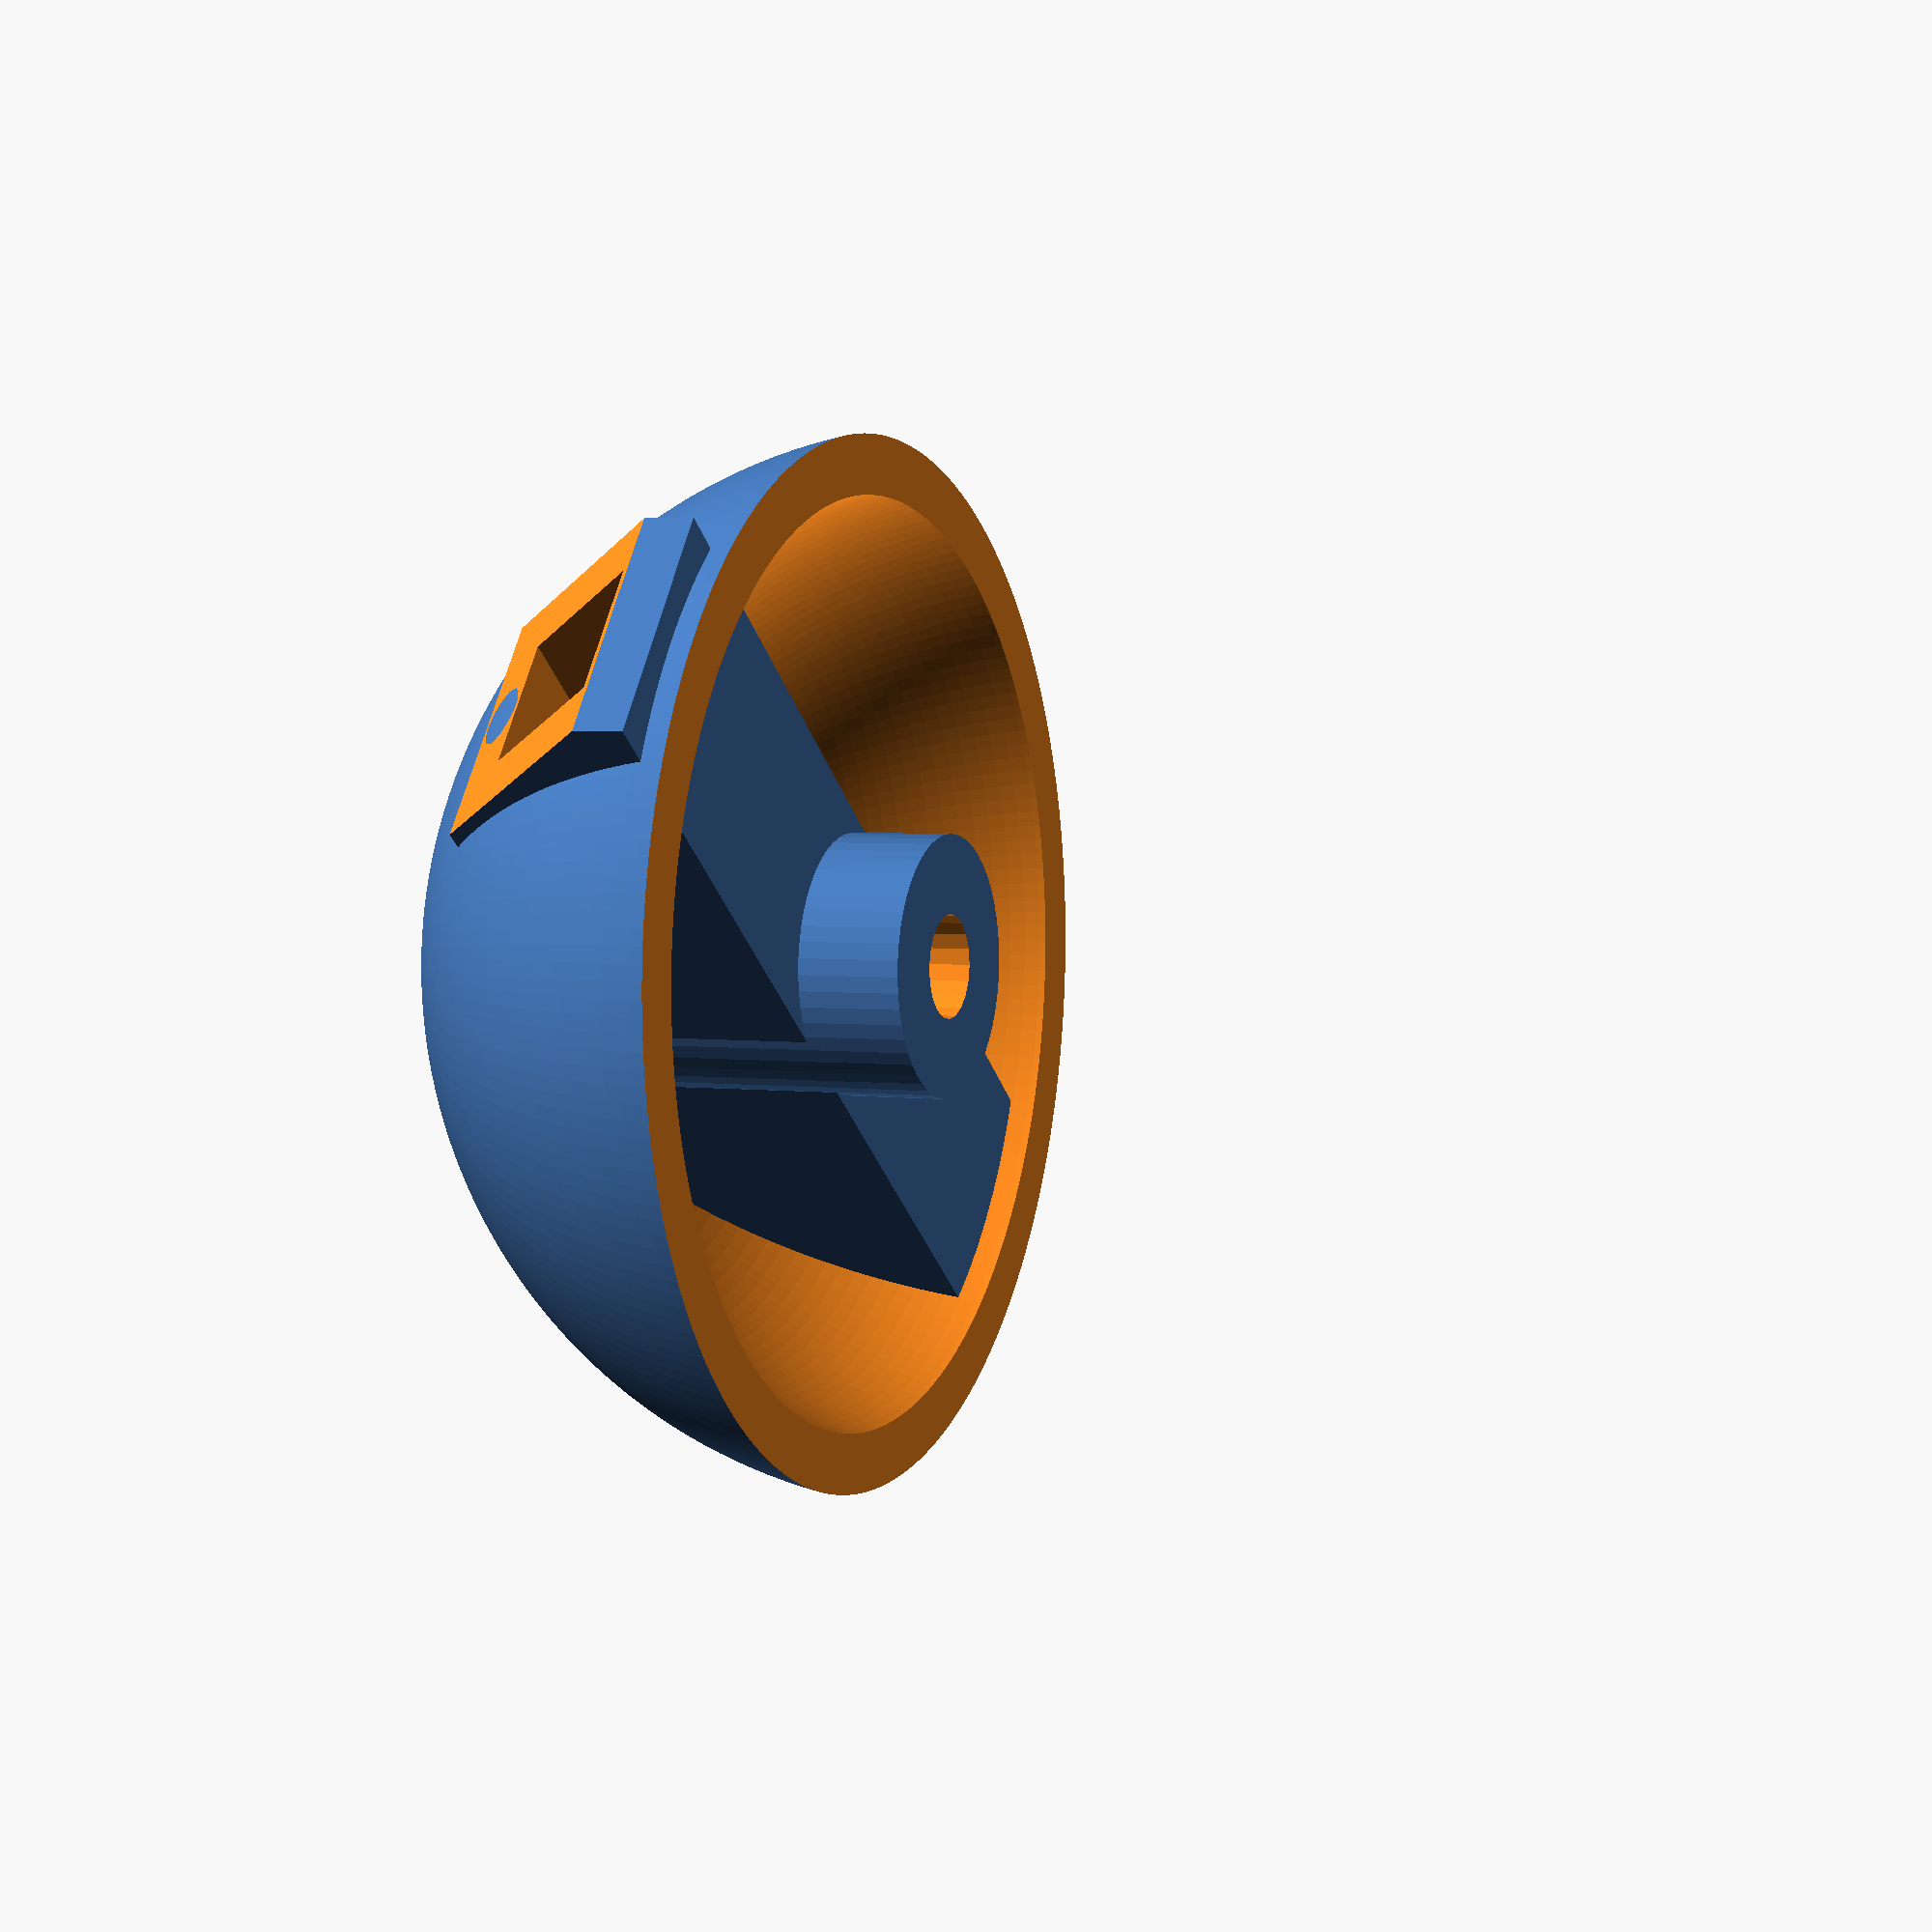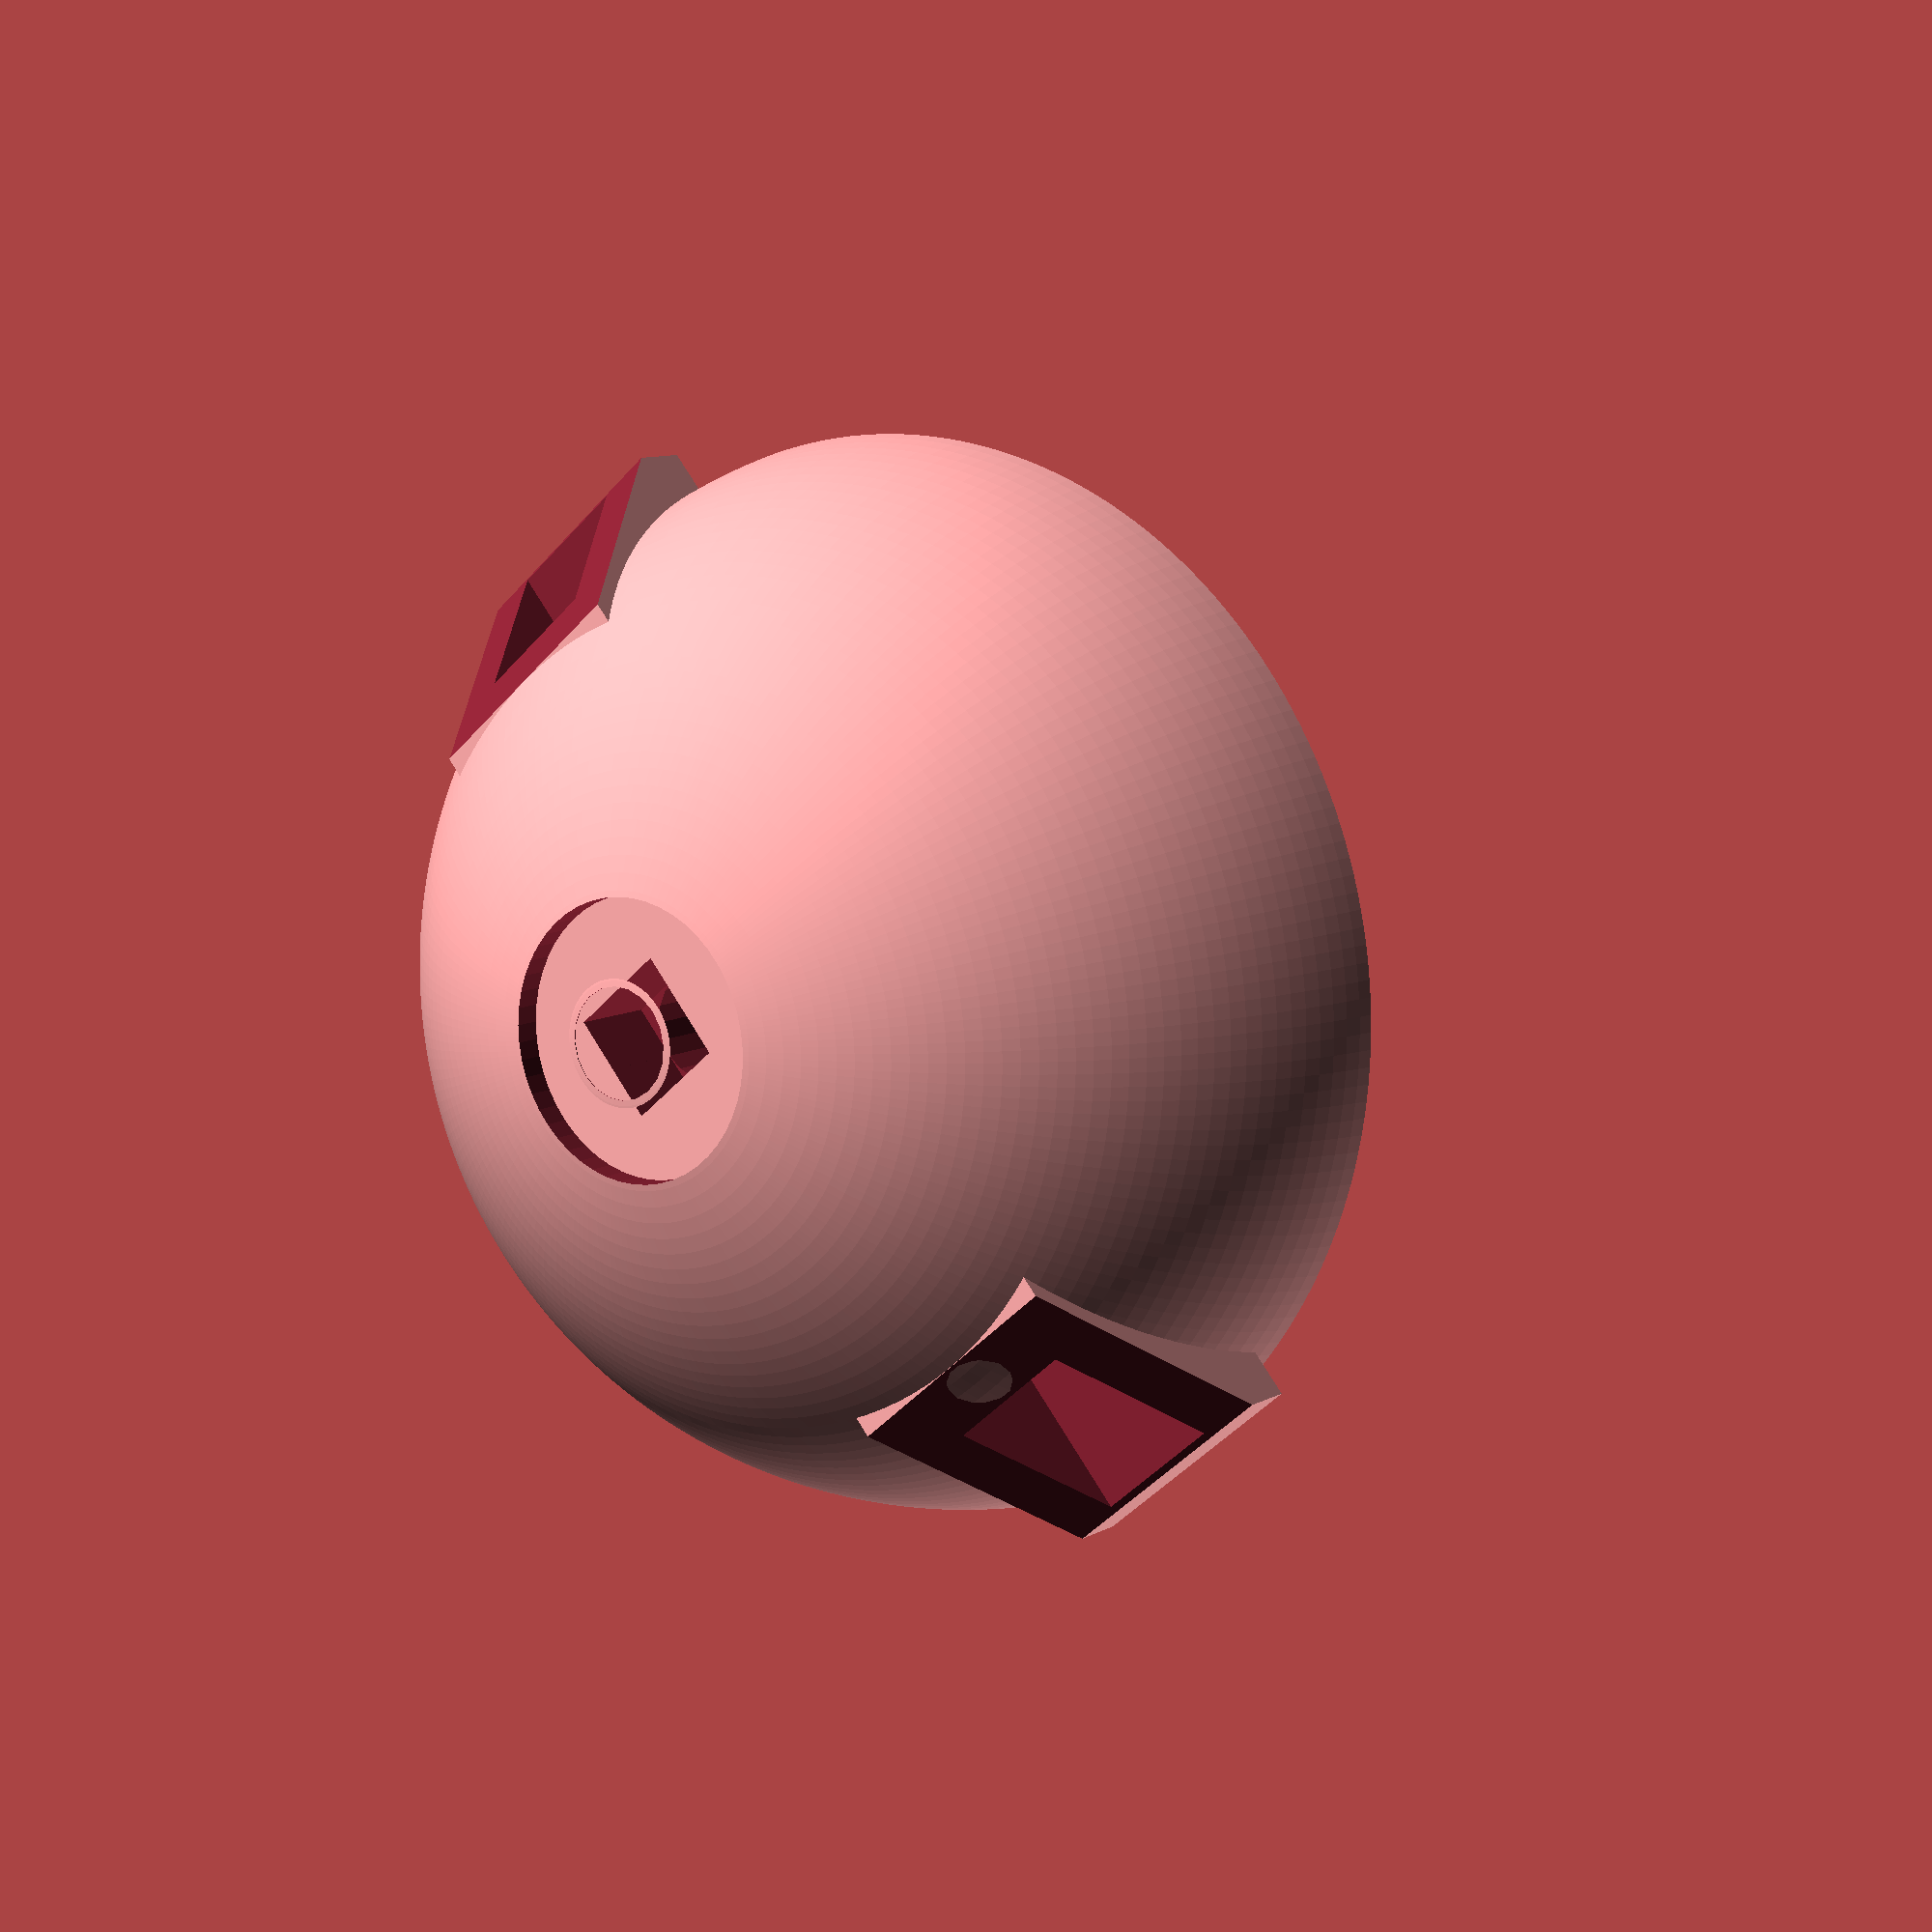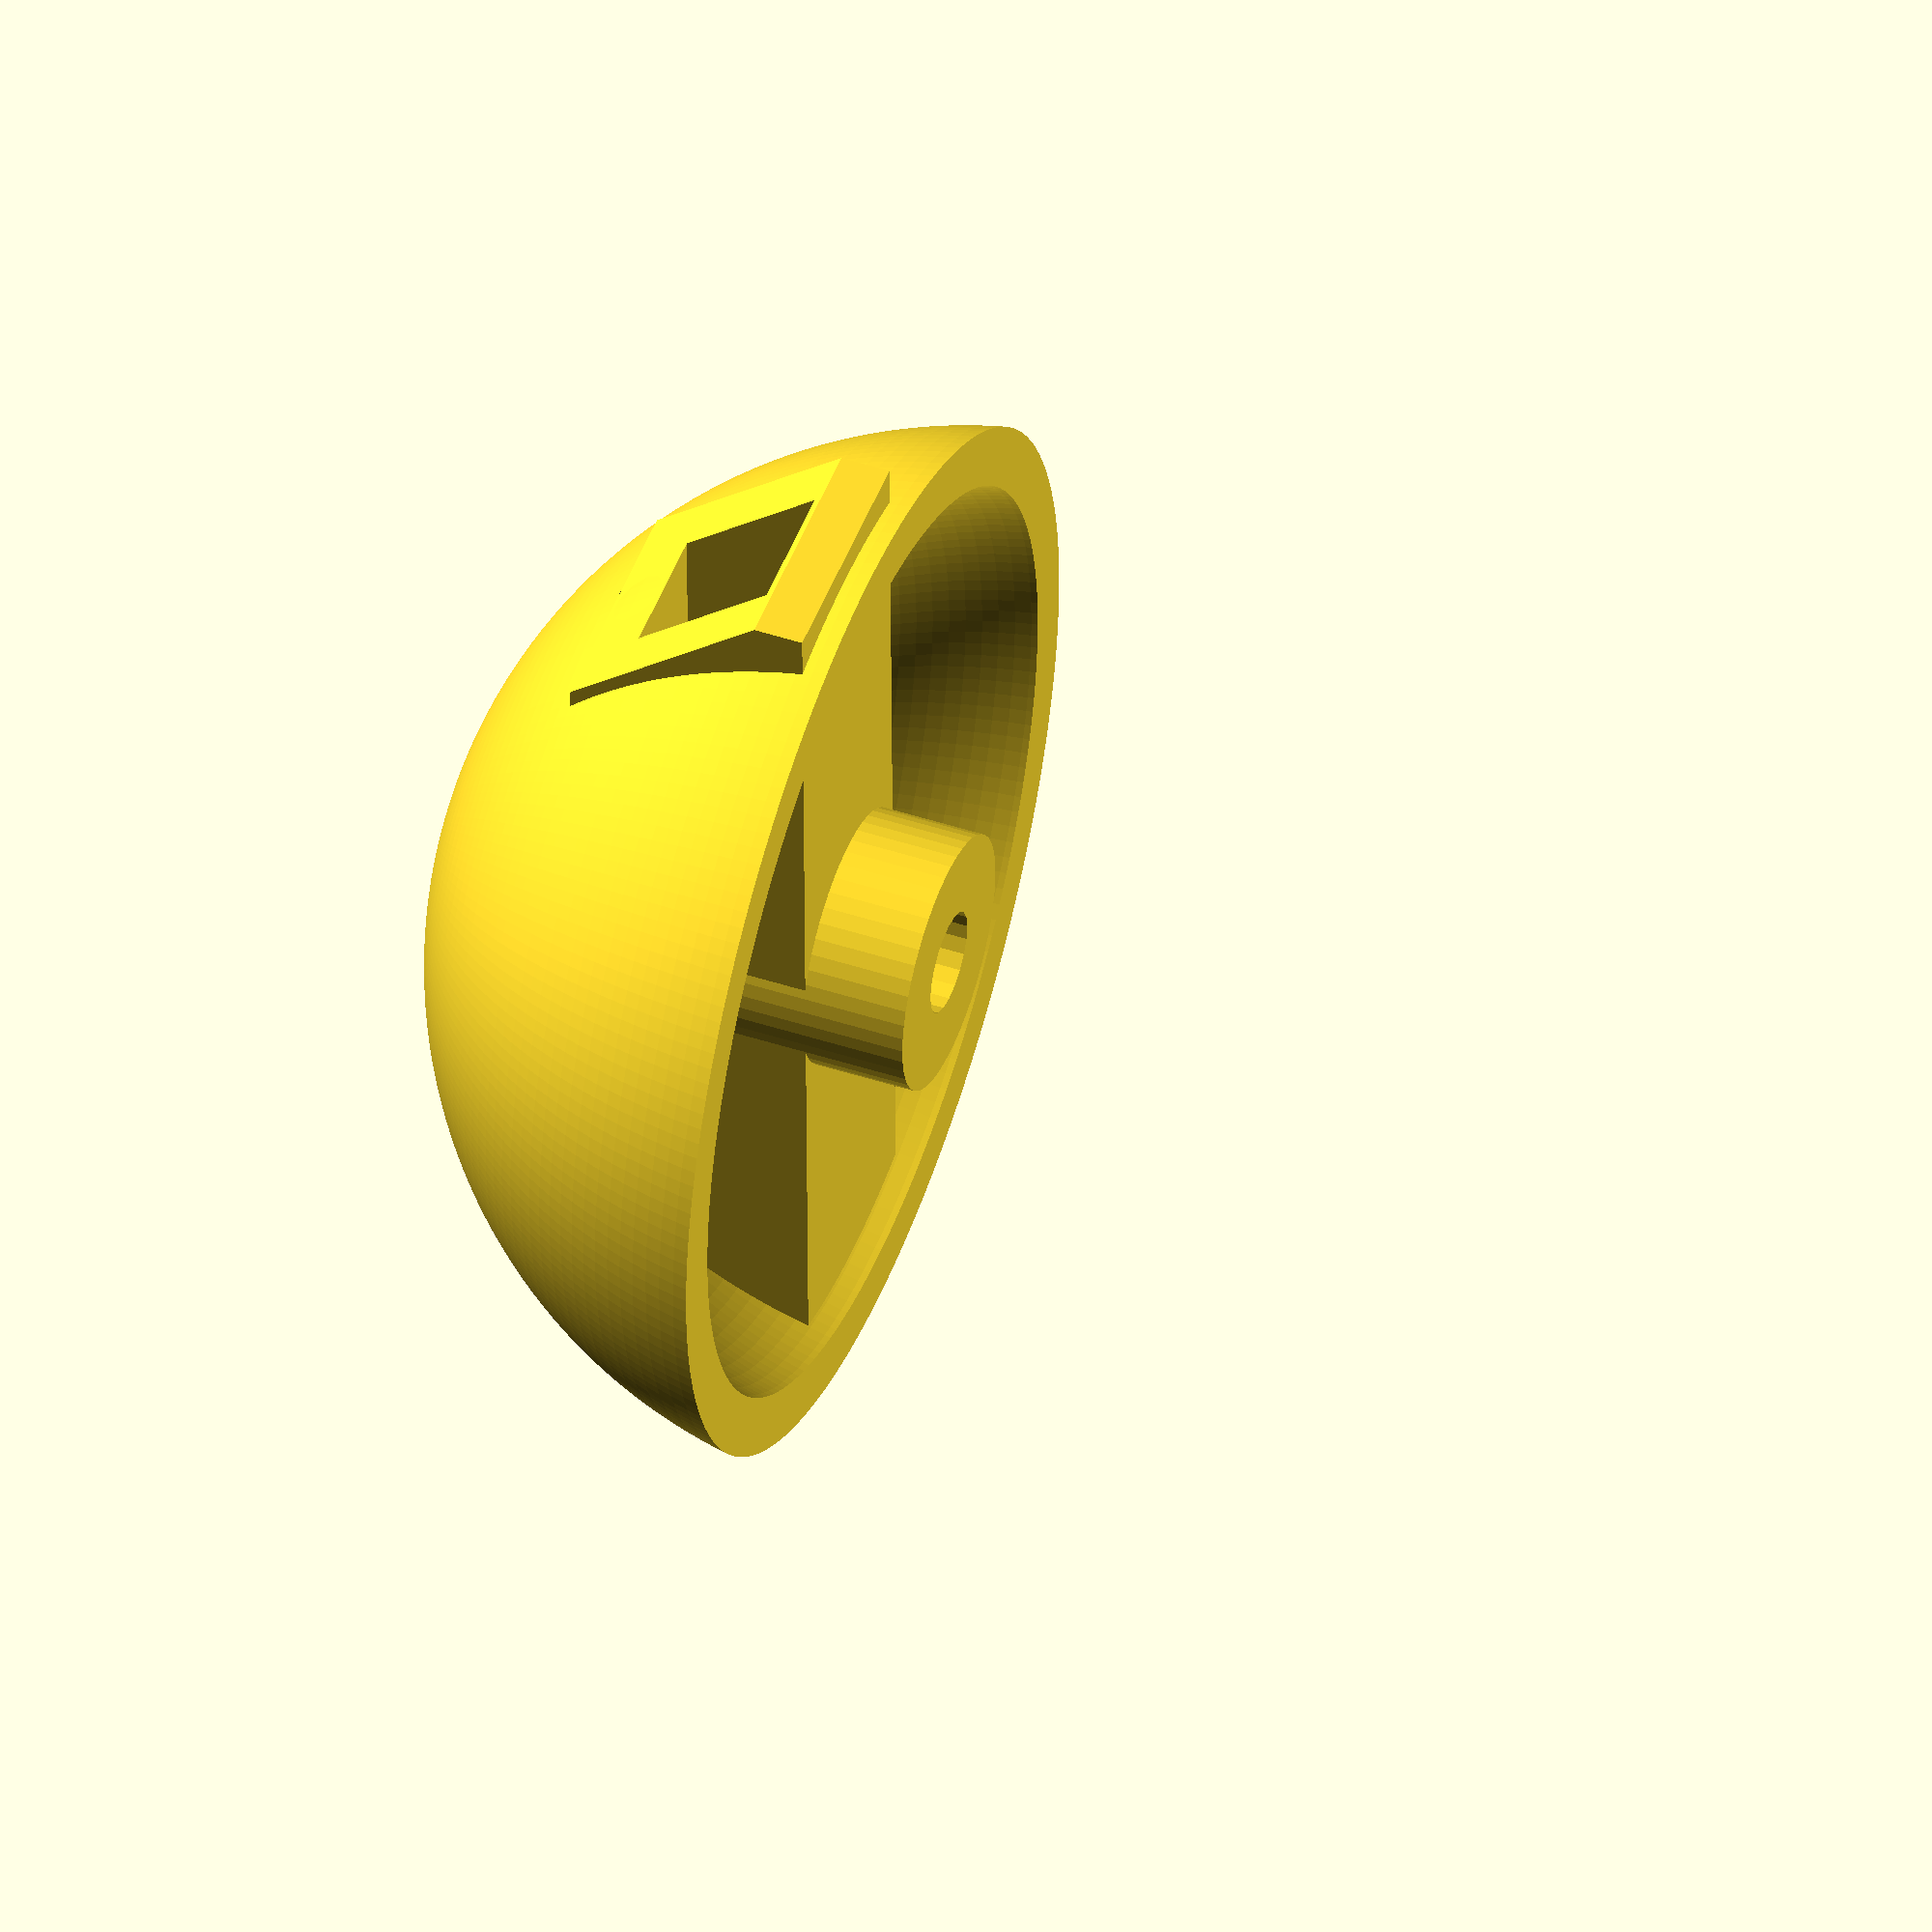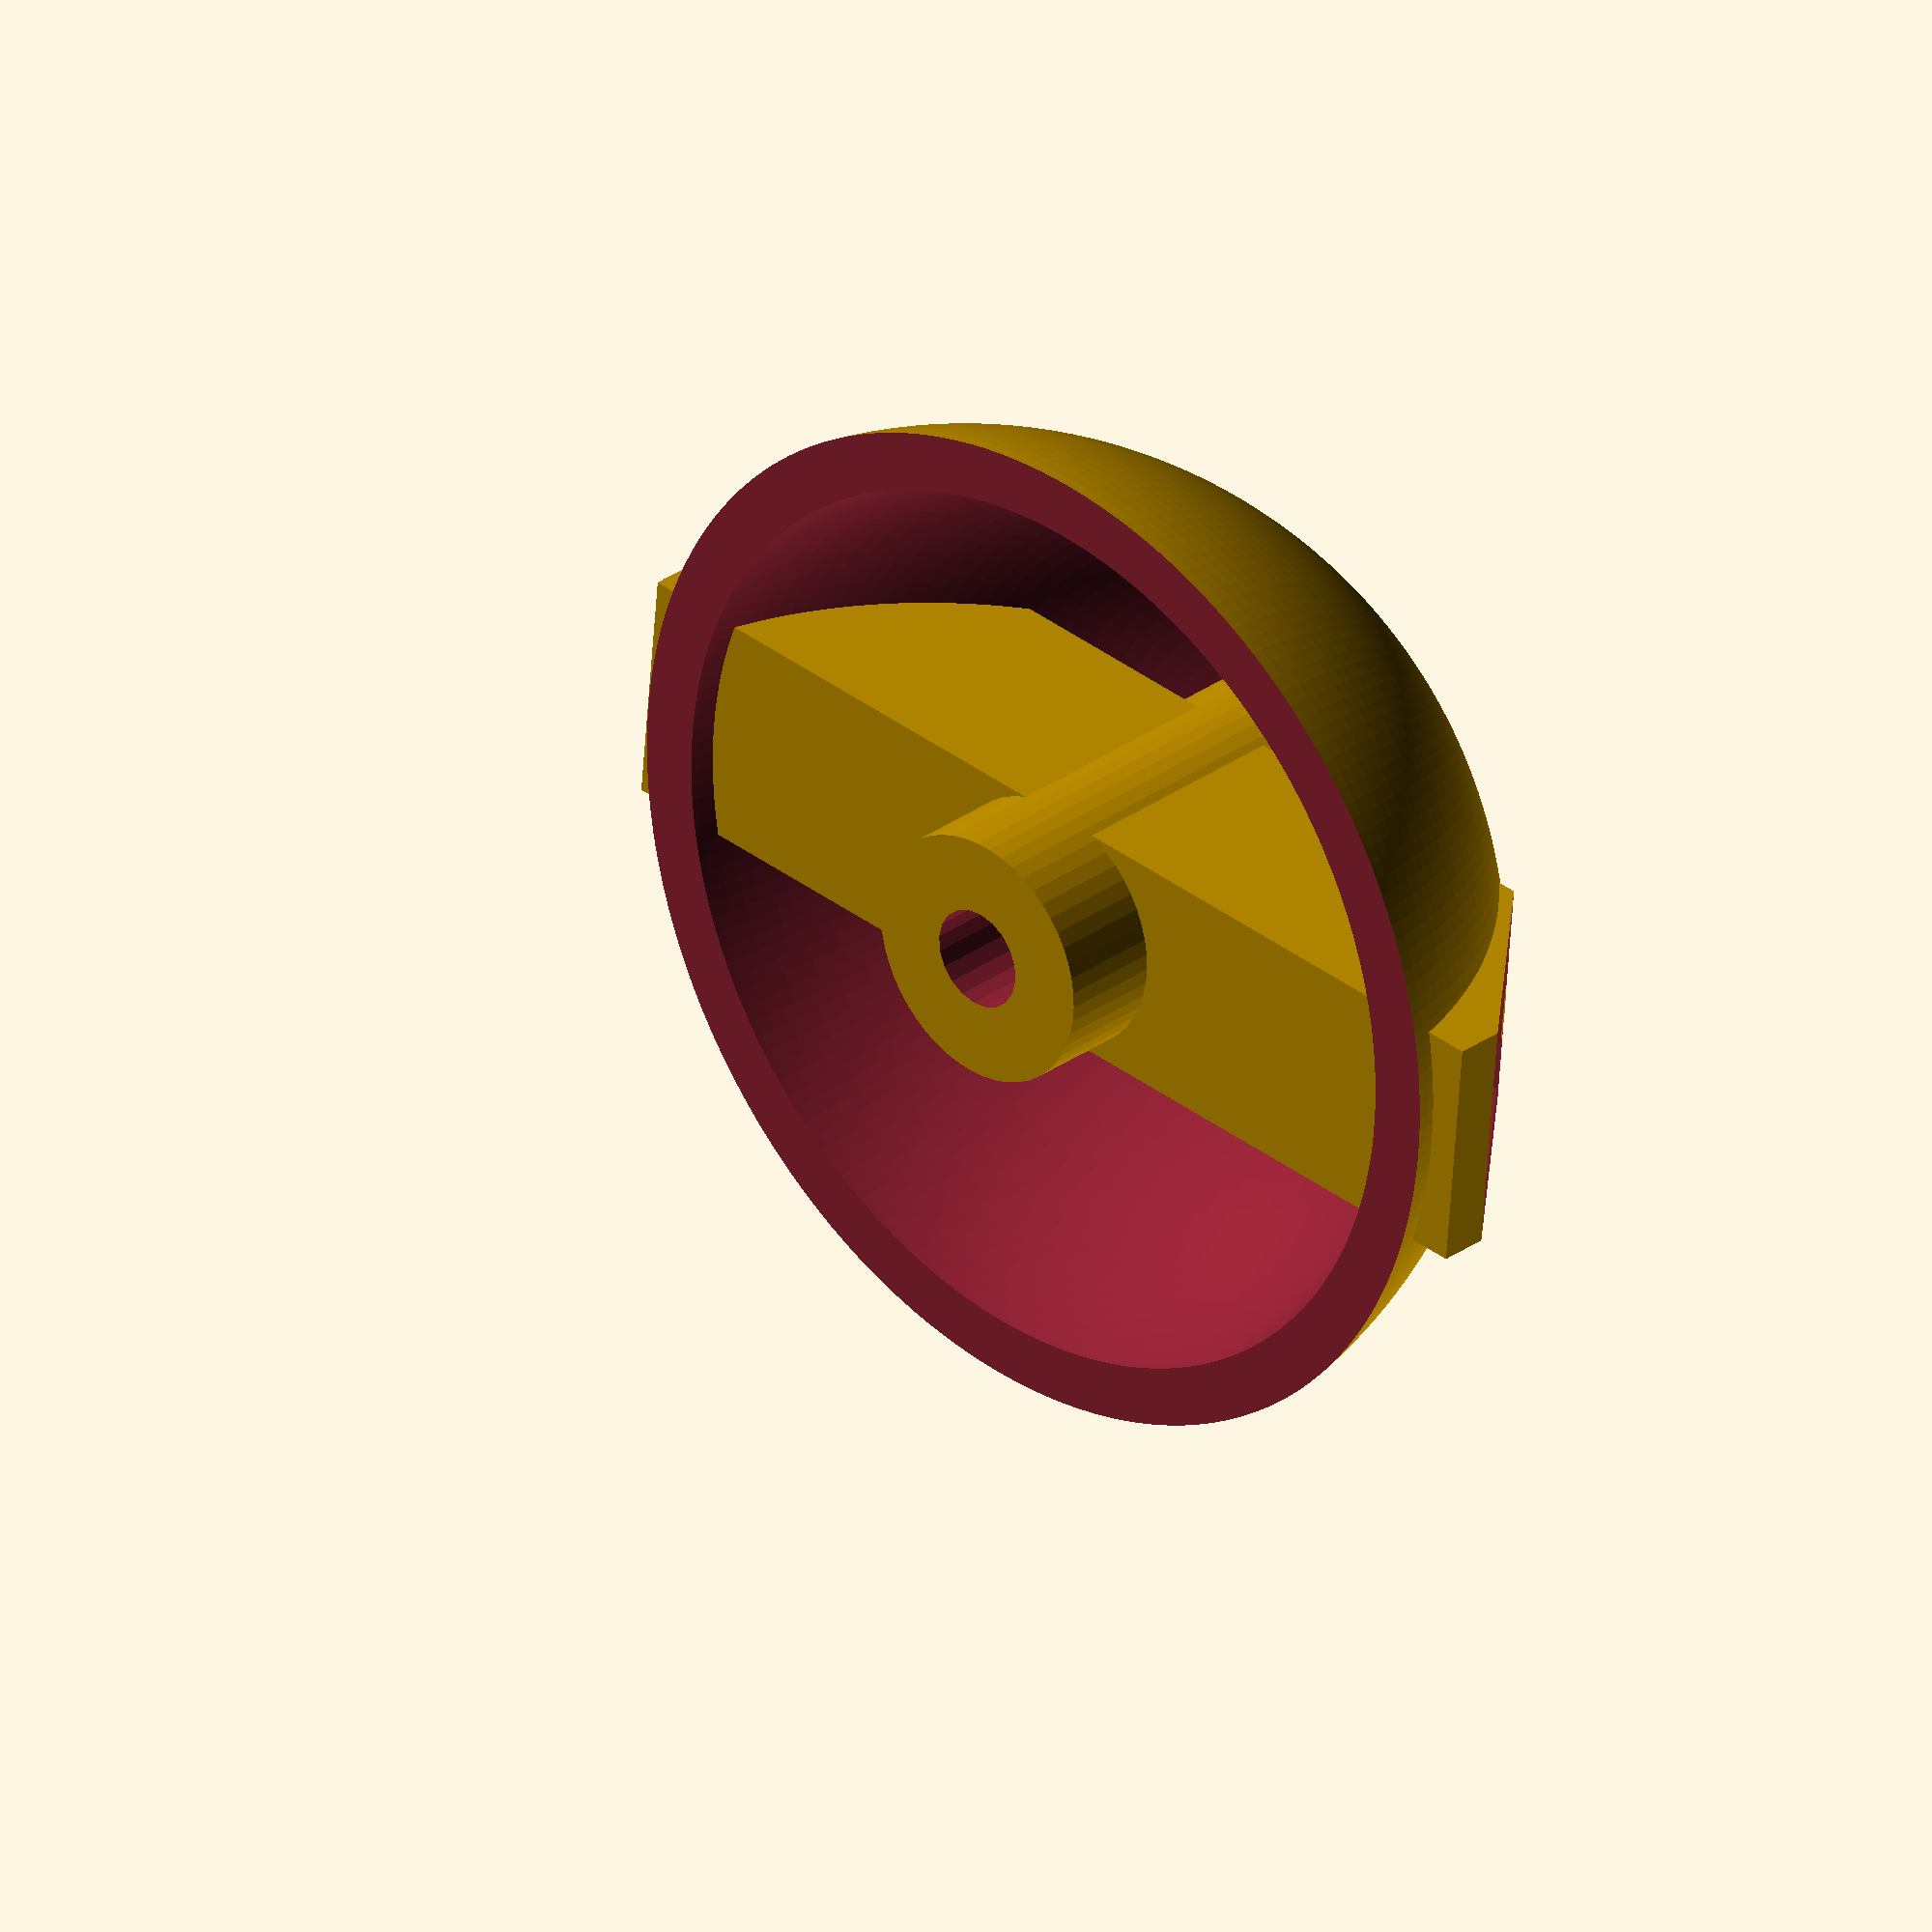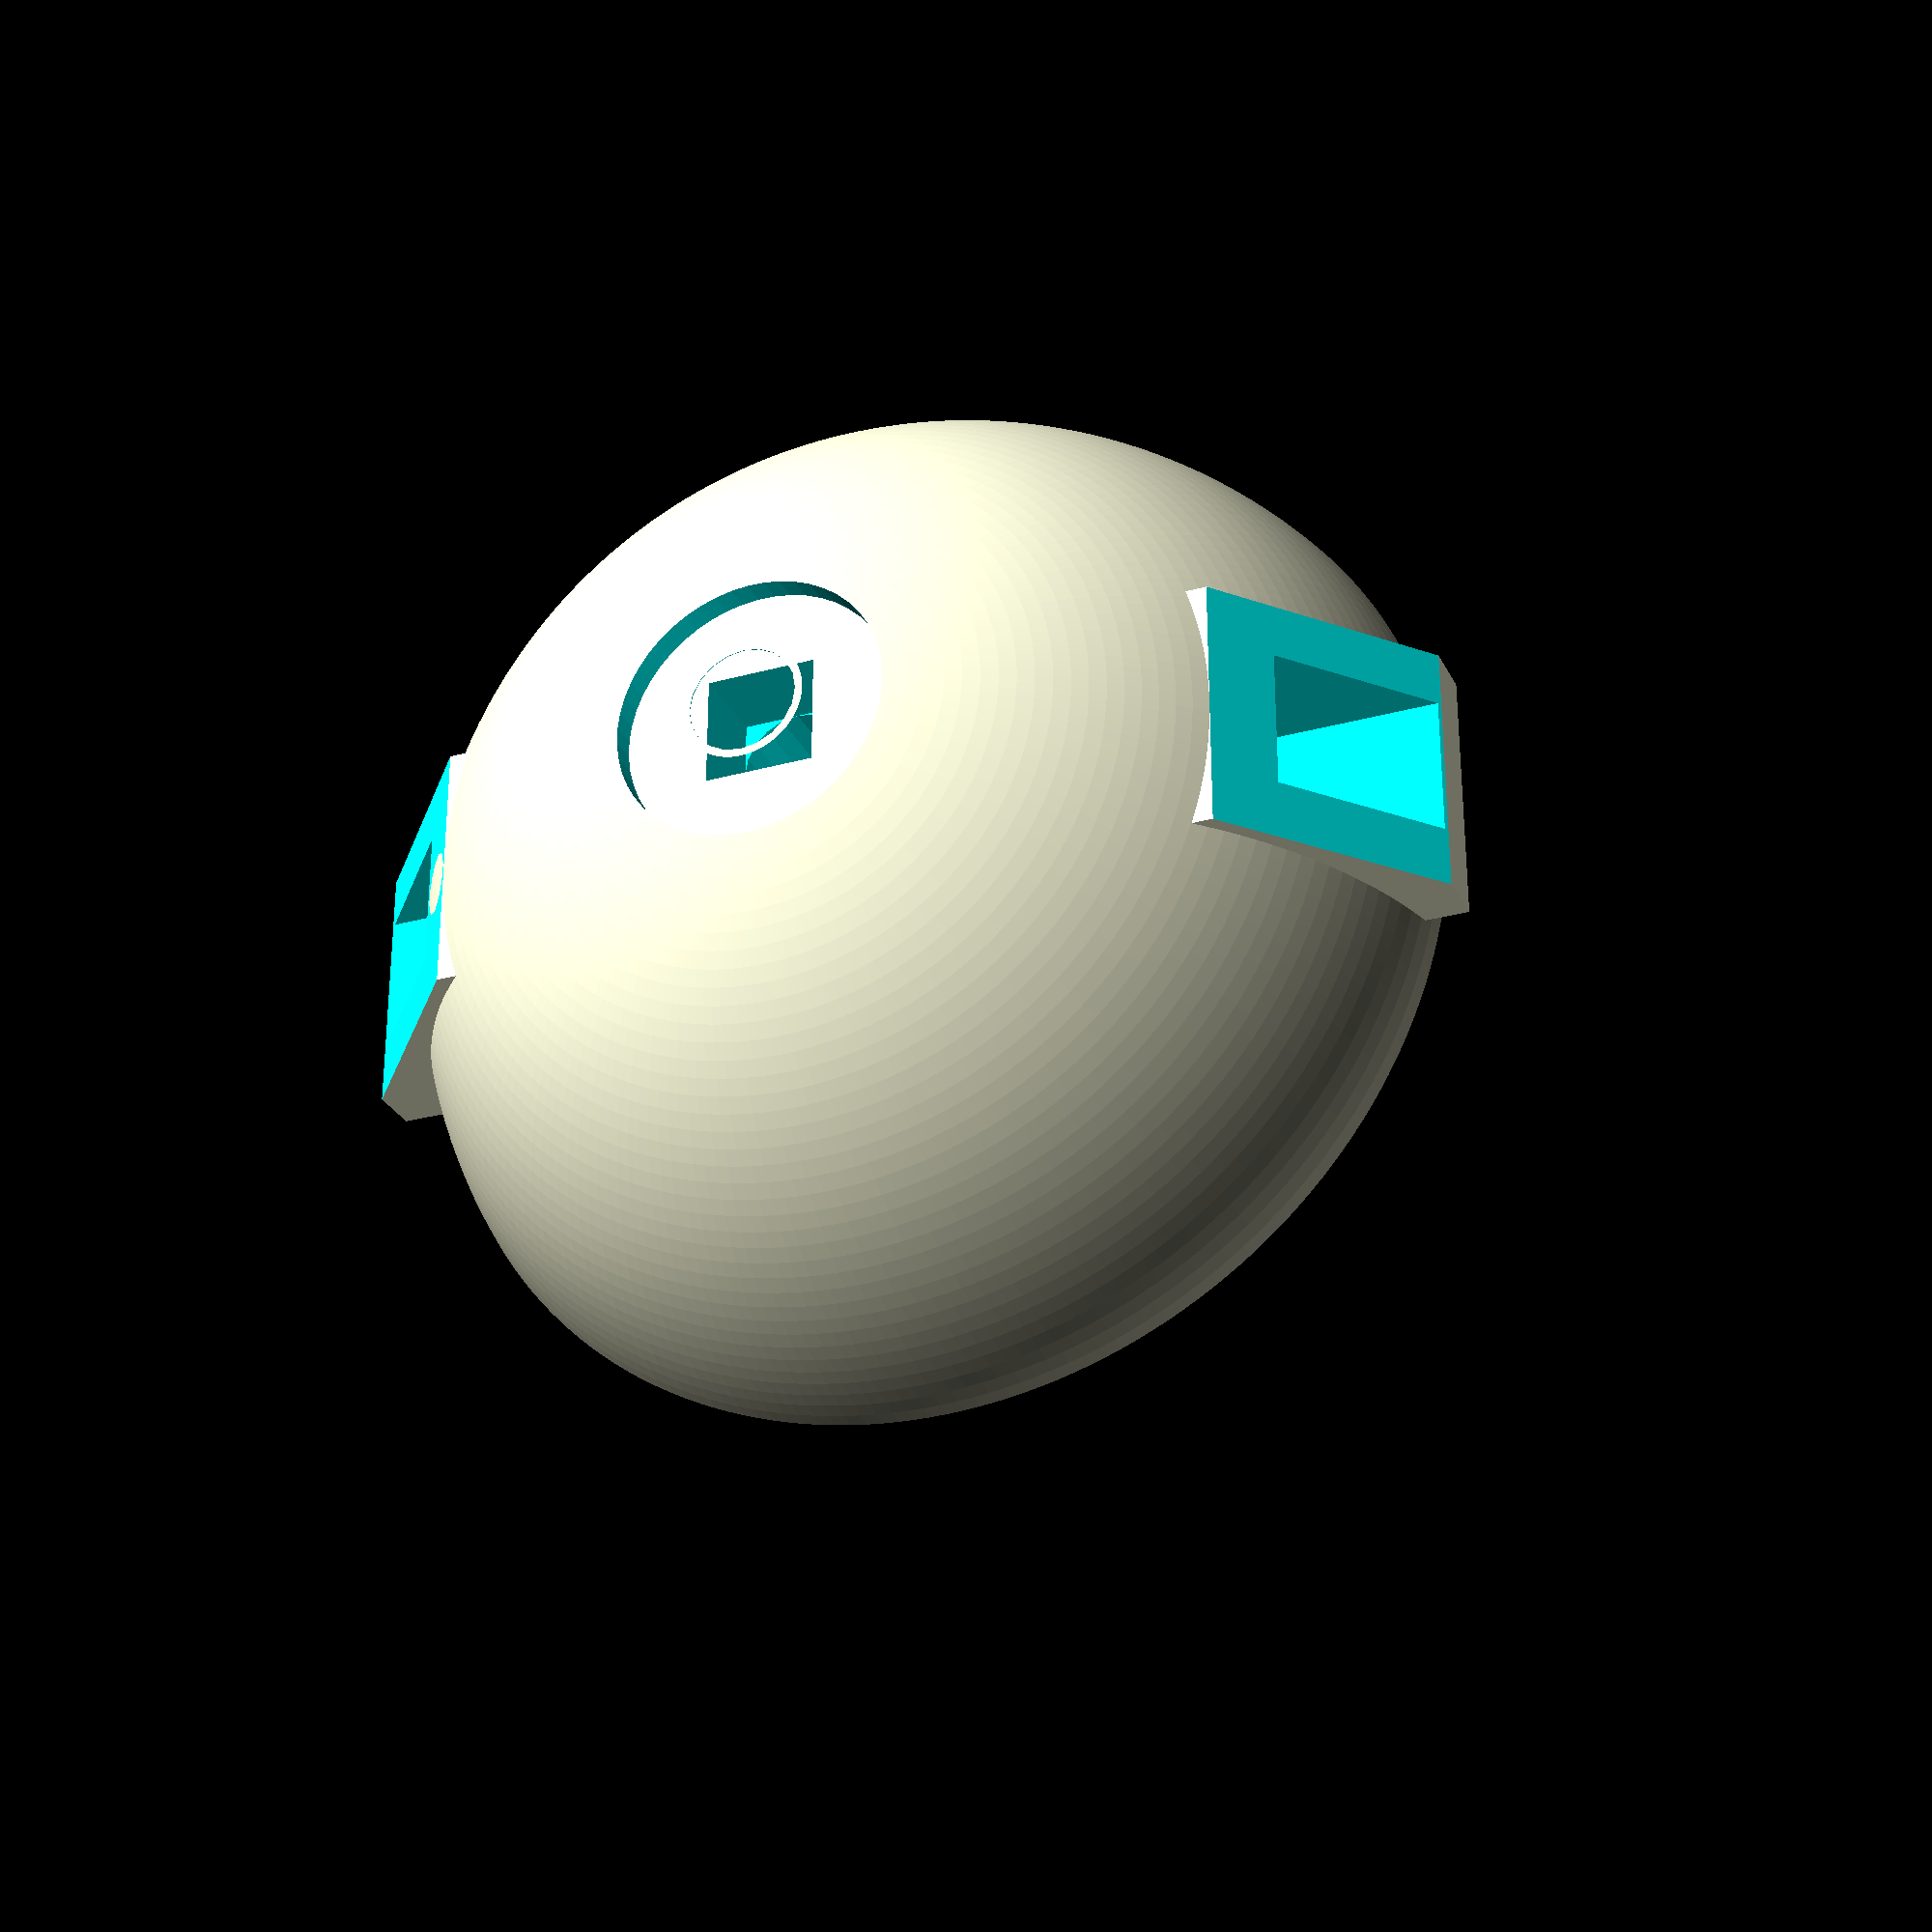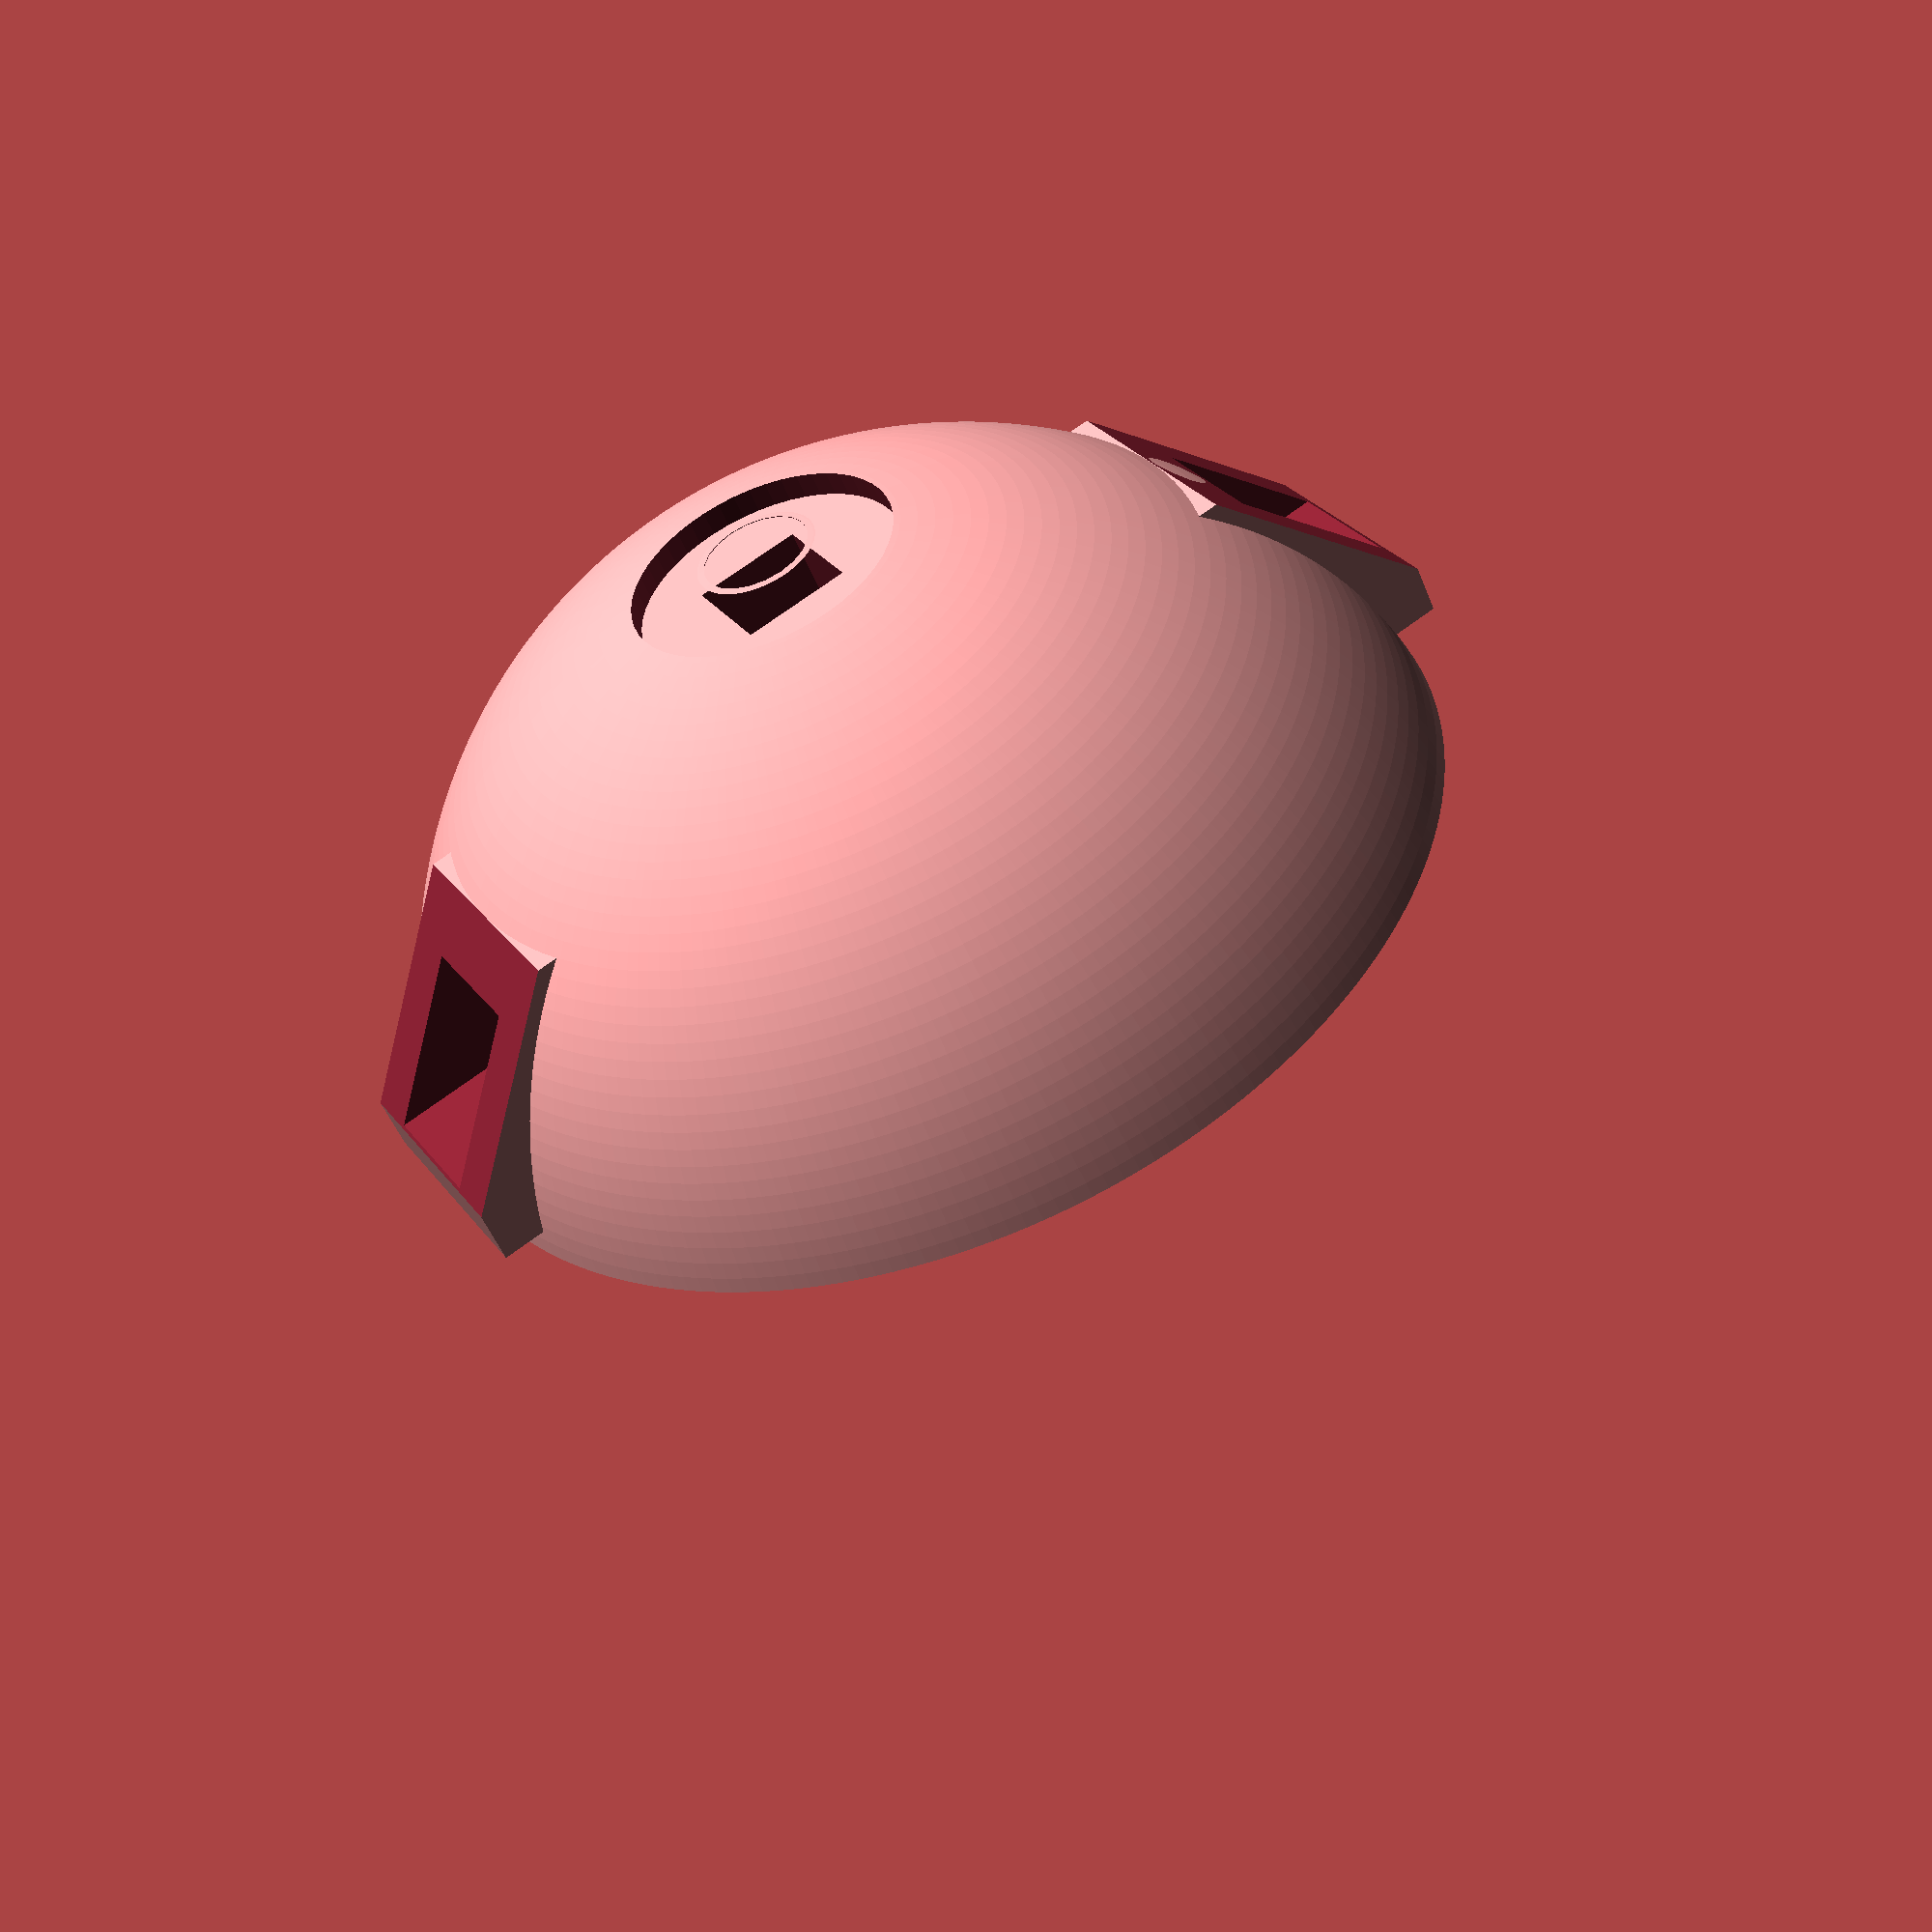
<openscad>
/**
 * 
 * 
 * 
 * 
 * 
 * 
 * 
 * 
 * 
 * 
 */

$fs=1;
$fa=1;

radius=20;
thickness=1.5;
arm=35;
arm_thickness=3.6;
support_id=3.175;
support_od=8;
N_palette=3;
square_bolt_lock=4;
body_h=65;
mounting_bar=12.75;

mounting_pipe_l = 30;
//A standard 3/4" PVC pipe inside diameter is 0.824 in or 20.93 mm, so I made this 
//slightly smaller so it would fit inside the 3/4" pipe
mounting_pipe_od = 20.25; 
//This will give us a 6.25 mm or ~1/4 in wall thickness for the attachment nipple
//which will give it good strength.
mounting_pipe_id = 14;


// allowed values: 
// all,scoop,support,body_bottom,body_top,speed_rotor,direction_vane,direction_rotor,vane_cap,vane_arms,
// vane_arm_right,vane_arm_left,fin,cone,pcb_mount,top,bottom,IR_direction_shield,IR_rotor,AS5047_mount,
// magnet_rotor

render="vane_cap";
//pcb_mount_raised_adapter();
//pcb_mount_reed_switch_board();
//direction_rotor();
//crossbar();

/*
 This will create a mounting plate for an AS5047 breakout board.  The module that I used was one from mouser 
 electronics.  The manufacturers part number is AS5047D-EK-AB and the mouser part number is 985-AS5047D-EK-AB.
 The AS5047 board is mounted so that the 5047 chip is in the center as the mounted magnet has to sit directly 
 above it for rotation detection.  The outer edges of the top and bottom sides of the plate have a rounded
 channel to hold rubber O-rings to seal the case from water.  I had to have the O-rings custom made at my 
 local hardware store.
 */ 
module AS5047_mount() {
    difference() {
        cylinder(arm_thickness+2,r=arm+arm_thickness);
        translate([0,27,-1]) {
            cylinder(arm_thickness+3.1,r=arm_thickness);
        }
        for(i=[1:N_palette]) {
            rotate(a=i*360/N_palette, v=[0,0,1]) {
                translate([arm-arm_thickness+1,0,-0.1]) {
                    cylinder(d=3.75,h=50);
                }
            }
        }
        
        echo("Seal circumference");
        echo((2*3.14159265)*(arm+arm_thickness-2));
        
        for(z=[0, arm_thickness+2]) {
            translate([0, 0, z]) {
                rotate_extrude(convexity = 10)
                translate([arm+arm_thickness-2.25, 0, 0])
                circle(r = 1.75, $fn = 50);
            }
        }
        translate([-11.875, -20.5, arm_thickness+1]) {
            cube([23.75, 28.75, 2]);
        }
        translate([-11.875, -19.75, -arm_thickness+1]) {
            cube([23.75, 7, arm_thickness*2+1]);
        }
        translate([-5.5, -11.5, arm_thickness-1]) {
            cube([9, 3, 3]);
        }
        for(x=[-1, 1], y=[-1, 1]) {
            translate([x*9, y*5.5, -0.1]) {
                cylinder(arm_thickness+3.1, d=1.5);
            }
        }
        rotate([0, 0, 45]) {
            translate([23, 0, ((arm_thickness+1)/2)]) {
                cube([12, 25, arm_thickness*2+1], center=true);
            }
            translate([23, 0, arm_thickness+1.6]) {
                cube([16, 29, 1.5], center=true);
            }
        }
    }
}

/*
 This will create the short peg that holds the direction rotor magnet.  This peg gets screwed on to the screw
 shaft of the direction rotor and is held directly above the AS5047 chip.  You will need to screw this on so 
 that the magnet is held at it's detection distance which is between 0.5mm and 3mm from the top of the chip
 according to the datasheet.
 */
module magnet_rotor() {
    translate([0, 0, 47]) {
        difference() {
            cylinder(15, r=6);
            translate([0, 0, 6.5]) {
                english_thread (diameter=1/4, threads_per_inch=20, length=1);
            }
            translate([0, 0, -0.1]) {
                cylinder(2.5, d=6);
            }
        }
    }
}

/*
 This was one of the ideas that I had tried, but didn't get it to work well enough.  I am leaving it here for
 others that may want to experiment with this idea instead of going with the AS5047 sensor.

 The IR direction shield is used with a board that has 8 IR sensors mounted in a round configuration giving
 you 8 detection points 45 degrees apart.  In the center of the board, an IR LED is used as the emitter for
 the sensors, and the IR rotor is used to direct the IR light to one of the 8 channels.  The idea was also to
 get half step detection when the IR rotor was between 2 chambers giving you detection on both chambers.
 */
module IR_direction_shield() {
    //translate([0, 0, 47]) {
    translate([0, 0, 15]) {
        difference() {
            union() {
                difference() {
                    cylinder(15, r=arm-8.5);
                    
                    translate([0, 0, -0.1]) {
                        cylinder(13, r=arm-10.5);
                    }
                }
                translate([0, 0, 6.5]) {
                    cube([1.5, (arm-9.5)*2, 13], center=true);
                    rotate([0, 0, 90]) {
                        cube([1.5, (arm-9.5)*2, 13], center=true);
                    }
                    rotate([0, 0, 135]) {
                        cube([1.5, (arm-9.5)*2, 13], center=true);
                    }
                    rotate([0, 0, 45]) {
                        cube([1.5, (arm-9.5)*2, 13], center=true);
                    }
                }
                for(i=[1:4]) {
                    rotate(a=(i*360/4)-22.5, v=[0,0,1]) {
                        translate([arm-8.5,0,0]) {
                            difference() {
                                cylinder(d=6,h=15);
                                translate([0,0,-0.1]) {
                                    cylinder(d=2,h=10);
                                }
                            }
                        }
                    }
            }
            }
            translate([0, 0, -0.1]) {
                cylinder(16, r=arm_thickness*2.5);
            }
        }
    }
}

/*
 This is the rotor that gets used with the IR direction shield.  The rotor has a hole in the bottom to 
 fit directly over an IR LED.  The rotor has an open window at 65 degrees to direct the light into one 
 or two of the chambers as the direction vane rotates.
 */
module IR_rotor() {
    translate([0, 0, 47]) {
        difference() {
            cylinder(15, r=arm_thickness*2.5-0.5);
            translate([0, 0, 6.5]) {
                english_thread (diameter=1/4, threads_per_inch=20, length=1);
            }
            translate([0, 0, -0.1]) {
                cylinder(7, d=6);
            }
            translate([0, -11, 1]) {
                Trapezoid(
                        b=14, angle=65, H=11, height=6, heights=undef,
                        center=undef, centerXYZ=[true,false,false]);
            }
        }
    }
}

/*
 This is the PCB mount used for the IR direction shield and IR rotor.  The PCB holds the 8 IR sensors
 and the IR LED in the center for the rotor.
 */
module pcb_mount() {
    difference() {
        cylinder(arm_thickness,r=arm+arm_thickness);
        translate([0,0,-1]) {
            cylinder(arm_thickness+2,r=23);
        }
        translate([0,29,-1]) {
            cylinder(arm_thickness+2,r=arm_thickness);
        }
        for(i=[1:N_palette]) {
            rotate(a=i*360/N_palette, v=[0,0,1]) {
                translate([arm-arm_thickness+1,0,-0.1]) {
                    cylinder(d=3.75,h=50);
                }
            }
        }
    
        for(i=[1:4]) {
            rotate(a=(i*90)-45, v=[0,0,1]) {
                translate([26.5,0,-0.1]) {
                    cylinder(3.76,d=4);
                }
            }
        }
    }
    
    for(i=[1:4]) {
        rotate(a=(i*90)-45, v=[0,0,1]) {
            difference() {
                translate([26.5,0,arm_thickness]) {
                    cylinder(2,d=6.5);
                }
                translate([26.5,0,-0.1]) {
                    cylinder(arm_thickness+1.1,d=4);
                    cylinder(6.5,d=2.3);
                }
            }
        }
    }
    translate([0, 0, arm_thickness]) {
        pcb_mount_raised_adapter();
    }
}

/*
 This is an adapter plate that I used to make the PCB mount a bit thicker.  This is optional depending
 how you build your IR sensor board.  It needs to be commented out of the PCB mount module if you are 
 not going to use it.
 */
module pcb_mount_raised_adapter() {
    difference() {
        cylinder(arm_thickness,r=arm+arm_thickness);
        translate([0,0,-1]) {
            cylinder(arm_thickness+2,r=arm-(arm_thickness));
        }
        translate([0,29,-1]) {
            cylinder(arm_thickness+2,r=arm_thickness);
        }
        for(i=[1:N_palette]) {
            rotate(a=i*360/N_palette, v=[0,0,1]) {
                translate([arm-arm_thickness+1,0,-0.1]) {
                    cylinder(d=3.75,h=50);
                }
            }
        }
    }
}

/*
 This was another direction sensor option that I tried that I couldn't get to work well.  The idea was
 to mount 8 micro reed switches in a round configuration and have a magnet arm mouned on the rotor that 
 would pass over the top of the reed switches to inidicate wind direction.
 */
module pcb_mount_reed_switch_board() {
    difference() {
        cylinder(arm_thickness,r=arm+arm_thickness);
        translate([0,0,-1]) {
            cylinder(arm_thickness+2,r=arm_thickness*2);
        }
        translate([-29,0,-1]) {
            cylinder(arm_thickness+2,r=arm_thickness);
        }
        for(i=[1:N_palette]) {
            rotate(a=i*360/N_palette, v=[0,0,1]) {
                translate([arm-arm_thickness+1,0,0]) {
                    cylinder(d=3.75,h=50);
                }
            }
        }
    }
    
    for(i=[1:4]) {
        rotate(a=(i*90)-22.5, v=[0,0,1]) {
            difference() {
                translate([22,0,arm_thickness]) {
                    cylinder(8.5,d=6);
                }
                translate([22,0,arm_thickness+5]) {
                    cylinder(6,d=1.5);
                }
            }
        }
    }
}

/*
 This is the rotor that would get mounted on the wind vane shaft screw to work with the reed switch 
 board. It is a small arm that holds a 4.25mm round magnet to activate the reed switches as the rotor
 spins.
 */
module direction_rotor() {
    difference() {
        cylinder(2, r=25);
        translate([17.25,0,0]) {
            cylinder(1, d=4.5);
        }
        translate([0,0,-1]) {
            cylinder(d=6.3,h=4);
        }
        translate([0,0,-1]) {
            cylinder(r=5.9,h=1.6);
        }
        translate([-30,-36,-1]) {
            cube([60, 30, 4]);
        }
        translate([-30,6,-1]) {
            cube([60, 30, 4]);
        }
        
    }
}

/*
 This is the cone that goes on the tip of the wind direction vane.  It is designed to give the tip 
 weight to balance out the rear fin.
 */
module cone() {
    translate([10,0,0]) {
        difference() {
            union() {
                scale([3,1,1]) {
                    sphere(12);
                }
                rotate([0,-90,0]) {
                    cylinder(10,r=12);
                }
            }
            translate([-10,0,0]) {
                rotate([0,-90,0]) {
                    cylinder(50,r=13);
                }
            }
            translate([-11,0,0]) {
                rotate([0,90,0]) {
                    cylinder(25, r=3);
                }
            }
        }
    }
}

/*
 This module will render all parts of the wind direction vane.
 */
module direction_vane() {
    
    translate([0,0,-((arm_thickness*4)+(body_h)-1)]) {
        vane_cap();
    }
    translate([-111,0,-118]) {
        fin(2);
    }
    translate([0,0,-93.25]) {
        vane_arms();
    }
    translate([112,0,-93]) {
        cone();
    }
}

/*
 This creates the wind vane cap that the two arms will mount into.  The cap is designed to use a 1/4x20
 carriage bolt.  The length of the carriage bolt used will depend on the direction sensor design that 
 you use. 
 */
module vane_cap() {
    difference() {
        union() {
            difference() {
                union() {
                    difference() {
                        sphere(arm+arm_thickness-6);
                        translate([0,0,-6]) {
                            cylinder(r=arm+arm_thickness+7,h=arm+arm_thickness+7);
                        }
                    }
                }
                sphere(arm-6);
                translate([0,0,-arm+arm_thickness+1]) {
                    cylinder(4,r=support_od,center=true);
                }
            }
            translate([-33.605,-7.5,-22.5]) {
                difference() {
                    cube([67,15,15]);
                    translate([96, -1, 0]) {
                        rotate([0,40,0]) {
                            cube([17,17,17]);
                        }
                    }
                    translate([10, 16, 0]) {
                        rotate([0,40,180]) {
                            cube([17,17,17]);
                        }
                    }
                    translate([0,3.25,3.25]) {
                        cube([82,8.25,8.25]);
                    }
                }
            }
            translate([0,0,-arm+arm_thickness+15.8]) {
                cylinder(29,r=support_od,center=true);
            }
        }
        translate([0, 0, (arm_thickness+(arm_thickness/2)-30)-square_bolt_lock]) { 
            cube([support_id*2,support_id*2,square_bolt_lock+3],center=true); 
        }
        translate([0,0,-arm+arm_thickness+13.8]) {
            cylinder(arm+arm_thickness+10,r=support_id,center=true);
        }
        translate([-36,-7.5,-22.5]) {
            translate([59.6, -1, 0]) {
                rotate([0,40,0]) {
                    cube([17,17,20]);
                }
            }
            translate([10, 16, 0]) {
                rotate([0,40,180]) {
                    cube([17,17,17]);
                }
            }
            translate([0,3.25,3.25]) {
                cube([82,8.25,8.25]);
            }
        }
    }
}

/*
 This will render the lef and right vane arms.
 */
module vane_arms() {
    vane_arm_left();
    vane_arm_right();
}

/*
 This is to create the right vane arm that will hold the cone tip.  It has a rounded tip that is
 designed to mount the front cone.
 */
module vane_arm_right() {
    translate([11,-4,-4]) {
        cube([100,8,8]);
        translate([0,4,4]) {
            rotate([0,90,0]) {
                cylinder(120, r=3);
            }
        }
    }
}

/*
 This is to create the left vane arm that will hold the rear tail fin.  There is a slot at one end 
 with 2 3mm screw holes for mounting the tail fin.  There is also recesed spots to hold the nuts 
 for mounting.
 */
module vane_arm_left() {
    difference() {
        translate([-141,-4,-4]) {
            cube([130,8,8]);
        }
        translate([-111,0,-24.75]) {
            fin(2);
        }
        translate([-131,5,0]) {
            rotate([90,0,0]) {
                cylinder(10,d=3.2);
                cylinder(2.5,d=6,$fn=6);
            }
        }
        translate([-91,5,0]) {
            rotate([90,0,0]) {
                cylinder(10,d=3.2);
                cylinder(2.5,d=6,$fn=6);
            }
        }
    }
}

/*
 This creates a simple 2mm thick washer that can be used as a spacer on the 1/4x20 bolts if needed.
 */
module washer() {
    difference() {
        cylinder(d=16,h=1.75);
        cylinder(d=6.25,h=2);
    }
}

/*
 This creates the rotor use for the wind speed sensor.  The rotor is designed to hold a small 
 rectangular 6mm x 2mm x ~12mm magnet that will pass by the reed switch mounted on the side of the
 base use dto detect rotation pulses.
 */
module speed_rotor() {
    difference() {
        cylinder(r=22,h=18);
        cylinder(d=6.25,h=45);
        translate([18,0,0]) {
            cube([24,36,45], center=true);
        }
        translate([-18,0,0]) {
            cube([24,36,45], center=true);
        }
        
        translate([-20,-18,-1]) {
            cube([40,50,7]);
        }
        translate([-20,-18,12]) {
            cube([40,50,7]);
        }
        
        translate([-3.125,11,7.6]) {
            cube([6.25,13,2.4]);
        }
    }
}

/*
 This creates a half round cup used for the wind speed sensor.
 */
module cup(){
	difference(){
		sphere(r = radius, $fn=50);
		sphere(r = radius-thickness, $fn=50);
		translate([-radius,0,-radius]) { 
            cube(size = radius*2, center = false); 
        }
	}
}

/*
 This creates the angled arms used to hold the wind cups.  The end of the bar is designed to give more 
 surface area to support the arms and hopefully prevent them from breaking.  The arms are then glued 
 into the support peg with superglue.
 */
module crossbar(arm=arm,arm_thickness=arm_thickness) {
    translate([0, 0, 5.6]) {
        rotate([0, 30, 0]) {
            cube([arm-(arm/3),arm_thickness,arm_thickness], center = true);
        }
    }
    translate([-15.0, 0, 11.2]) {
        cube([(arm/3),arm_thickness,arm_thickness], center = true);
        difference() {
            translate([-((arm/2)/1.5),-support_od,-(arm_thickness/2)]) {
                cube([(arm/2),support_od,arm_thickness]);
            }
            translate([-2,-support_od-9,-((arm_thickness+0.1)/2)]) {
                rotate([0, 0, 35]) {
                    cube([(arm/2),support_od,arm_thickness+0.1]);
                }
            }
            translate([-support_od-4, 0, -((arm_thickness+0.1)/2)]) {
                cylinder(h=arm_thickness+0.1, r=support_od);
            }
        }
    }
    translate([13.45, 0, 0]) {
        cube([(arm/4),arm_thickness,arm_thickness], center = true);
    }
}

/*
 This is the support peg that holds the wind speed rotor arms.  The arms fit in the slots and are
 glued in with superglue.
 */
module support_peg() {
	difference() {
        union() {
            cylinder(h=arm_thickness*2,r=support_od,center=true);
            translate([0,0,-(arm_thickness*4)]) {
                cylinder(h=arm_thickness*3,r=support_od);
            }
        }
		cylinder(h=arm_thickness*2+1,r=support_id,center=true);
		translate([0,0,-(arm_thickness*3+5)]) {
                cylinder(h=arm_thickness*3+2,r=support_id);
        }
        translate([0, 0, (arm_thickness+(arm_thickness/2)+1)-square_bolt_lock]) { 
            cube([support_id*2,support_id*2,square_bolt_lock],center=true); 
        }
    }
}

/*
 This just rotates the cup for a different view.
 */
module scoop() {
	rotate(a=270,v=[1,0,0]){
		translate([arm+radius-thickness+support_id,arm_thickness/2,0]) { 
            cup(); 
        }
	}
}

/*
 This creates the main top body that holds the wind direction vane.  For the holes to mount the bottom
 body and the center circuit board plates, put nuts on the end of the screws and heat them up with a 
 torch.  Don't get them glowing hot, but just enough that you can push them into the plastic.
 */
module body_top() {
    difference() {
        union() {
            translate([0,0,-((arm_thickness*4)+(body_h/2)-1)]) {
                difference() {
                    union() {
                        minkowski() {
                            cylinder(r=arm,h=body_h/2);
                            sphere(arm_thickness);
                        }
                        translate([0, 65, 15]) {
                            rotate([90, 0, 0]) {
                                cylinder(h=mounting_pipe_l, d=mounting_pipe_od);
                            }
                        }
                    }
                    translate([0, 66, 15]){
                        rotate([90, 0, 0]) {
                            cylinder(h=mounting_pipe_l+15, d=mounting_pipe_id);
                        }
                    }
                    
                    translate([0,0,-arm_thickness]) {
                        cylinder(r=arm+arm_thickness,h=arm_thickness);
                    }
                    translate([0,0,-arm_thickness]) {
                        cylinder(r=arm-(arm_thickness),h=body_h+arm_thickness*2);
                    }
                }
            }
            
            for(i=[1:N_palette]) {
                rotate(a=i*360/N_palette, v=[0,0,1]) {
                    translate([arm-arm_thickness+1,0,-((arm_thickness*4)+(body_h/2)-1)]) {
                        cylinder(r=arm_thickness+(arm_thickness/2),h=20);
                    }
                }
            }
            
            translate([0,0,-((arm_thickness*4)-1)]) {
                difference() {
                    cylinder(r=arm,h=arm_thickness);
                    cylinder(r=support_od+2,h=arm_thickness);
                }
            }
            translate([0,0,-((arm_thickness*5)+8)]) {
                difference() {
                    cylinder(r=12.75+(arm_thickness),h=arm_thickness+9);
                    cylinder(r=12.75,h=arm_thickness+9);
                }
            }
        }
    
        for(i=[1:N_palette]) {
            rotate(a=i*360/N_palette, v=[0,0,1]) {
                translate([arm-arm_thickness+1,0,-((arm_thickness*4)+(body_h/2))]) {
                    cylinder(r=3,h=10);
                }
            }
        }
    }
}

/*
 This creates the bottom body section that holds the wind direction sensor.  There is a slot in one
 side that will hold a small piece of PCB to hold the magnetic reed switch sensor.
 */
module body_bottom() {
    translate([0, 0, -0.1]) {
        difference() {
            union() {
                difference() {
                    minkowski() {
                        cylinder(r=arm,h=body_h/2);
                        sphere(arm_thickness);
                    }
                    translate([0,0,-(arm_thickness-body_h/1.8)]) {
                        cylinder(r=arm+arm_thickness,h=arm_thickness);
                    }
                    translate([0,0,-arm_thickness]) {
                        cylinder(r=arm-(arm_thickness),h=body_h);
                    }
                    
                    for(i=[1:N_palette]) {
                        rotate(a=i*360/N_palette, v=[0,0,1]) {
                            translate([arm-arm_thickness-1,-5.5,-4.6]) {
                                cube([((arm_thickness*2)-1)*2,((arm_thickness*2)-1)*1.7,28]);
                            }
                        }
                    }
                }
                
                translate([0,0,-3.6]) {
                    difference() {
                        cylinder(r=arm,h=arm_thickness);
                        cylinder(r=support_od+2,h=arm_thickness);
                    
                        for(i=[1:N_palette]) {
                            rotate(a=i*360/N_palette, v=[0,0,1]) {
                                translate([arm-arm_thickness+1,0,-3.6]) {
                                    cylinder(r=(arm_thickness*2)+1,h=(body_h/2)+3.6);
                                }
                                translate([arm-arm_thickness-1,-5.5,-4.6]) {
                                    cube([((arm_thickness*2)-1)*2,((arm_thickness*2)-1)*1.7,28]);
                                }
                            }
                        }
                    }
                }
                translate([0,0,-3.6]) {
                    difference() {
                        cylinder(r=12.75+(arm_thickness),h=arm_thickness+9);
                        cylinder(r=12.75,h=arm_thickness+9);
                    }
                }
                    
                for(i=[1:N_palette]) {
                    rotate(a=i*360/N_palette, v=[0,0,1]) {
                        difference() {
                            translate([arm-arm_thickness+1,0,-3.6]) {
                                difference() {
                                    cylinder(r=(arm_thickness*2)+1,h=(body_h/2)+3.6);
                                    translate([0, -(arm_thickness*2)-1,-1]) {
                                        cube([((arm_thickness*2)+1)*2,((arm_thickness*2)+1)*2,(body_h/2)+5.6]);
                                    }
                                }
                            }
                            translate([arm-arm_thickness+1,0,-arm_thickness-1]) {
                                cylinder(r=(arm_thickness*2)-(arm_thickness/2),h=28);
                            }
                            translate([arm-arm_thickness+1,-4.6,-4.6]) {
                                cube([((arm_thickness*2)-1)*2,((arm_thickness*2)-1)*1.5,22]);
                            }
                        }
                    }
                }
            }
        
            for(i=[1:N_palette]) {
                rotate(a=i*360/N_palette, v=[0,0,1]) {
                    translate([arm-arm_thickness+1,0,0]) {
                        cylinder(d=3.75,h=50);
                    }
                }
            }
        }
        //slot for the reed switch board
        difference() {
            translate([0, 30, (body_h/2)/2]) {
                cube([10, 5, (body_h/2)], center=true);
            }
            translate([0, 28.9, ((body_h/2)/2)+1]) {
                cube([6.4, 1.85, (body_h/2)], center=true);
            }
            translate([0.75, 27.9, ((body_h/2)/2)+1]) {
                cube([4, 1, (body_h/2)], center=true);
            }
        }
    }
}

/*
 This creates thev rear fin used for the wind direction sensor.
 */
module fin(h) {
    difference() {
        rotate([-90,0,0]) {
            translate([0,0,-h/2]) {
                scale([20.4/90, -20.4/90, 1]) {
                    linear_extrude(height=h)
                    polygon([[-134.769840,124.255395],
                           [-134.769840,119.746905],
                           [-135.952830,119.190455],
                           [-172.261510,103.986705],
                           [-190.684220,96.171565],
                           [-194.883035,93.384491],
                           [-198.534935,89.599716],
                           [-201.452360,85.055050],
                           [-203.447750,79.988305],
                           [-203.818906,76.643059],
                           [-204.017260,64.861604],
                           [-204.111240,-14.832875],
                           [-204.017279,-94.527354],
                           [-203.818927,-106.308809],
                           [-203.447750,-109.654055],
                           [-202.293993,-112.966546],
                           [-200.769558,-116.032935],
                           [-198.895205,-118.832458],
                           [-196.691700,-121.344354],
                           [-194.179804,-123.547858],
                           [-191.380280,-125.422208],
                           [-188.313891,-126.946642],
                           [-185.001400,-128.100395],
                           [-182.555917,-128.468501],
                           [-175.925019,-128.667194],
                           [-134.223840,-128.763885],
                           [-103.506427,-128.750044],
                           [-88.225354,-128.513362],
                           [-84.385952,-128.219977],
                           [-82.020644,-127.761105],
                           [-78.532320,-126.200535],
                           [-76.458503,-125.102377],
                           [-73.397045,-122.786330],
                           [-54.445510,-106.383865],
                           [-21.020820,-77.289655],
                           [99.189150,27.852155],
                           [204.111240,119.727835],
                           [204.111240,124.245865],
                           [204.111240,128.763885],
                           [34.670700,128.763885],
                           [-134.769840,128.763885],
                           [-134.769840,124.255395]]);
                }
            }
        }
        translate([-20,2,24.75]) {
            rotate([90,0,0]) {
                cylinder(10,d=3);
            }
        }
        translate([20,2,24.75]) {
            rotate([90,0,0]) {
                cylinder(10,d=3);
            }
        }
        translate([-31,.7,21]) {
            cube([100,1,8.75]);
        }
    }
}

/*
 This combines the cup and arm together into their final assembly for mounting.  
 */
module scoop() {
	rotate(a=270,v=[1,0,0]){
		translate([arm+radius-thickness+support_id,arm_thickness/2,0]) { 
            cup(); 
        }
        translate([arm/2+support_id,0,0]) { 
            crossbar(); 
        }
	}
}

/*
 This creates the small peg that the wind speed arms get attached to. It has a square hole in the 
 top that is made to fit the square part of the bolt head.  Using this design prevents the rotor
 from slipping when it is spinning.
 */
module support() {
	difference(){
		support_peg();

		for(i=[1:N_palette]){
			rotate(a=i*360/N_palette, v=[0,0,1]) {
				translate([arm+radius-thickness+support_id+(support_od-1),arm_thickness/2,12]) { 
                    cup(); 
                } 
                translate([arm/2+support_id+support_od-3.6,0,11]) { 
                    rotate([180, 0, 0]) {
                        crossbar(arm,arm_thickness+0.2); 
                    }
                }
			}
		}
	}
}

if (render=="all") {
	rotate([180,0,0]) {
        support();
        
        for(i=[1:N_palette]){
            rotate(a=i*360/N_palette, v=[0,0,1]) { 
                translate([arm_thickness+(arm_thickness/2), 0, arm_thickness*3+0.2]) {
                    rotate([270, 0, 0]) {
                        scoop();
                    }
                }
            }
        }
        translate([0,0,-5]) {
            direction_vane();
        }
    }
    translate([0, 0, body_h/2+arm_thickness*4]) {
        AS5047_mount();
    }
    
    translate([0,0,15]) {
        body_bottom();
    }
    
    translate([0,0,((body_h*1.5)-1)]) {
        body_top();
    }
}

if (render=="bottom") {
	rotate([180,0,0]) {
        support();
        for(i=[1:N_palette]){
            rotate(a=i*360/N_palette, v=[0,0,1]) { 
                translate([arm+radius-thickness+support_id+(support_od-1),arm_thickness/2,-22]) { 
                    cup(); 
                }
                translate([arm/2+support_id+(support_od-1),0,-22]) { 
                    crossbar(); 
                }
            }
        }
        
        body_bottom();
    }
}

if (render=="top") {
        translate([0,0,((arm_thickness*8)+(body_h)-1)]) {
            body_top();
        }
	rotate([180,0,0]) {
        
        direction_vane();
    }
}

if (render=="support") {
	support();
}

if (render=="scoop") {
	scoop();
}

if (render=="body_bottom") {
    body_bottom();
}

if (render=="body_top") {
    body_top();
}

if (render=="speed_rotor") {
    speed_rotor();
}

if (render=="direction_vane") {
    direction_vane();
}

if (render=="vane_cap") {
    vane_cap();
}

if (render=="vane_arms") {
    vane_arms();
}

if (render=="vane_arm_left") {
    vane_arm_left();
}

if (render=="vane_arm_right") {
    vane_arm_right();
}

if (render=="fin") {
    fin(1.5);
}

if (render=="cone") {
    cone();
}

if (render=="direction_rotor") {
    direction_rotor();
}

if (render=="pcb_mount") {
    pcb_mount();
}

if (render=="extension") {
    extension();
}

if (render=="IR_direction_shield") {
    IR_direction_shield();
}

if (render=="IR_rotor") {
    IR_rotor();
} 

if (render=="AS5047_mount") {
    AS5047_mount();
}

if (render=="magnet_rotor") {
    magnet_rotor();
} 


//------------------------------------------------------------------------------------------
//--------Below this line are modules for making screw threads and different shapes---------
//------------------------------------------------------------------------------------------

/*
 * ISO-standard metric threads, following this specification:
 *          http://en.wikipedia.org/wiki/ISO_metric_screw_thread
 *
 * Copyright 2016 Dan Kirshner - dan_kirshner@yahoo.com
 * This program is free software: you can redistribute it and/or modify
 * it under the terms of the GNU General Public License as published by
 * the Free Software Foundation, either version 3 of the License, or
 * (at your option) any later version.
 *
 * This program is distributed in the hope that it will be useful,
 * but WITHOUT ANY WARRANTY; without even the implied warranty of
 * MERCHANTABILITY or FITNESS FOR A PARTICULAR PURPOSE.  See the
 * GNU General Public License for more details.
 *
 * See <http://www.gnu.org/licenses/>.
 *
 * Version 2.2.  2017-01-01  Correction for angle; leadfac option.  (Thanks to
 *                           Andrew Allen <a2intl@gmail.com>.)
 * Version 2.1.  2016-12-04  Chamfer bottom end (low-z); leadin option.
 * Version 2.0.  2016-11-05  Backwards compatibility (earlier OpenSCAD) fixes.
 * Version 1.9.  2016-07-03  Option: tapered.
 * Version 1.8.  2016-01-08  Option: (non-standard) angle.
 * Version 1.7.  2015-11-28  Larger x-increment - for small-diameters.
 * Version 1.6.  2015-09-01  Options: square threads, rectangular threads.
 * Version 1.5.  2015-06-12  Options: thread_size, groove.
 * Version 1.4.  2014-10-17  Use "faces" instead of "triangles" for polyhedron
 * Version 1.3.  2013-12-01  Correct loop over turns -- don't have early cut-off
 * Version 1.2.  2012-09-09  Use discrete polyhedra rather than linear_extrude ()
 * Version 1.1.  2012-09-07  Corrected to right-hand threads!
 */

// Examples.
//
// Standard M8 x 1.
// metric_thread (diameter=8, pitch=1, length=4);

// Square thread.
// metric_thread (diameter=8, pitch=1, length=4, square=true);

// Non-standard: long pitch, same thread size.
//metric_thread (diameter=8, pitch=4, length=4, thread_size=1, groove=true);

// Non-standard: 20 mm diameter, long pitch, square "trough" width 3 mm,
// depth 1 mm.
//metric_thread (diameter=20, pitch=8, length=16, square=true, thread_size=6,
//               groove=true, rectangle=0.333);

// English: 1/4 x 20.
//english_thread (diameter=1/4, threads_per_inch=20, length=1);

// Tapered.  Example -- pipe size 3/4" -- per:
// http://www.engineeringtoolbox.com/npt-national-pipe-taper-threads-d_750.html
// english_thread (diameter=1.05, threads_per_inch=14, length=3/4, taper=1/16);

// Thread for mounting on Rohloff hub.
//difference () {
//   cylinder (r=20, h=10, $fn=50);
//
//   metric_thread (diameter=34, pitch=1, length=10, internal=true, n_starts=6);
//}


// ----------------------------------------------------------------------------
function segments (diameter) = min (50, ceil (diameter*6));


// ----------------------------------------------------------------------------
// diameter -    outside diameter of threads in mm. Default: 8.
// pitch    -    thread axial "travel" per turn in mm.  Default: 1.
// length   -    overall axial length of thread in mm.  Default: 1.
// internal -    true = clearances for internal thread (e.g., a nut).
//               false = clearances for external thread (e.g., a bolt).
//               (Internal threads should be "cut out" from a solid using
//               difference ()).
// n_starts -    Number of thread starts (e.g., DNA, a "double helix," has
//               n_starts=2).  See wikipedia Screw_thread.
// thread_size - (non-standard) axial width of a single thread "V" - independent
//               of pitch.  Default: same as pitch.
// groove      - (non-standard) subtract inverted "V" from cylinder (rather than
//               add protruding "V" to cylinder).
// square      - Square threads (per
//               https://en.wikipedia.org/wiki/Square_thread_form).
// rectangle   - (non-standard) "Rectangular" thread - ratio depth/(axial) width
//               Default: 1 (square).
// angle       - (non-standard) angle (deg) of thread side from perpendicular to
//               axis (default = standard = 30 degrees).
// taper       - diameter change per length (National Pipe Thread/ANSI B1.20.1
//               is 1" diameter per 16" length). Taper decreases from 'diameter'
//               as z increases.
// leadin      - 1 (default): chamfer (45 degree) at max-z end; 0: no chamfer;
//               2: chamfer at both ends, 3: chamfer at z=0 end.
// leadfac     - scale of leadin chamfer (default: 1.0 = 1/2 thread).
module metric_thread (diameter=8, pitch=1, length=1, internal=false, n_starts=1,
                      thread_size=-1, groove=false, square=false, rectangle=0,
                      angle=30, taper=0, leadin=1, leadfac=1.0)
{
   // thread_size: size of thread "V" different than travel per turn (pitch).
   // Default: same as pitch.
   local_thread_size = thread_size == -1 ? pitch : thread_size;
   local_rectangle = rectangle ? rectangle : 1;

   n_segments = segments (diameter);
   h = (square || rectangle) ? local_thread_size*local_rectangle/2 : local_thread_size / (2 * tan(angle));

   h_fac1 = (square || rectangle) ? 0.90 : 0.625;

   // External thread includes additional relief.
   h_fac2 = (square || rectangle) ? 0.95 : 5.3/8;

   tapered_diameter = diameter - length*taper;

   difference () {
      union () {
         if (! groove) {
            metric_thread_turns (diameter, pitch, length, internal, n_starts,
                                 local_thread_size, groove, square, rectangle, angle,
                                 taper);
         }

         difference () {

            // Solid center, including Dmin truncation.
            if (groove) {
               cylinder (r1=diameter/2, r2=tapered_diameter/2,
                         h=length, $fn=n_segments);
            } else if (internal) {
               cylinder (r1=diameter/2 - h*h_fac1, r2=tapered_diameter/2 - h*h_fac1,
                         h=length, $fn=n_segments);
            } else {

               // External thread.
               cylinder (r1=diameter/2 - h*h_fac2, r2=tapered_diameter/2 - h*h_fac2,
                         h=length, $fn=n_segments);
            }

            if (groove) {
               metric_thread_turns (diameter, pitch, length, internal, n_starts,
                                    local_thread_size, groove, square, rectangle,
                                    angle, taper);
            }
         }
      }

      // chamfer z=0 end if leadin is 2 or 3
      if (leadin == 2 || leadin == 3) {
         difference () {
            cylinder (r=diameter/2 + 1, h=h*h_fac1*leadfac, $fn=n_segments);

            cylinder (r2=diameter/2, r1=diameter/2 - h*h_fac1*leadfac, h=h*h_fac1*leadfac,
                      $fn=n_segments);
         }
      }

      // chamfer z-max end if leadin is 1 or 2.
      if (leadin == 1 || leadin == 2) {
         translate ([0, 0, length + 0.05 - h*h_fac1*leadfac]) {
            difference () {
               cylinder (r=diameter/2 + 1, h=h*h_fac1*leadfac, $fn=n_segments);
               cylinder (r1=tapered_diameter/2, r2=tapered_diameter/2 - h*h_fac1*leadfac, h=h*h_fac1*leadfac,
                         $fn=n_segments);
            }
         }
      }
   }
}


// ----------------------------------------------------------------------------
// Input units in inches.
// Note: units of measure in drawing are mm!
module english_thread (diameter=0.25, threads_per_inch=20, length=1,
                      internal=false, n_starts=1, thread_size=-1, groove=false,
                      square=false, rectangle=0, angle=30, taper=0, leadin=1)
{
   // Convert to mm.
   mm_diameter = diameter*25.4;
   mm_pitch = (1.0/threads_per_inch)*25.4;
   mm_length = length*25.4;

   echo (str ("mm_diameter: ", mm_diameter));
   echo (str ("mm_pitch: ", mm_pitch));
   echo (str ("mm_length: ", mm_length));
   metric_thread (mm_diameter, mm_pitch, mm_length, internal, n_starts,
                  thread_size, groove, square, rectangle, angle, taper, leadin);
}

// ----------------------------------------------------------------------------
module metric_thread_turns (diameter, pitch, length, internal, n_starts,
                            thread_size, groove, square, rectangle, angle,
                            taper)
{
   // Number of turns needed.
   n_turns = floor (length/pitch);

   intersection () {

      // Start one below z = 0.  Gives an extra turn at each end.
      for (i=[-1*n_starts : n_turns+1]) {
         translate ([0, 0, i*pitch]) {
            metric_thread_turn (diameter, pitch, internal, n_starts,
                                thread_size, groove, square, rectangle, angle,
                                taper, i*pitch);
         }
      }

      // Cut to length.
      translate ([0, 0, length/2]) {
         cube ([diameter*3, diameter*3, length], center=true);
      }
   }
}


// ----------------------------------------------------------------------------
module metric_thread_turn (diameter, pitch, internal, n_starts, thread_size,
                           groove, square, rectangle, angle, taper, z)
{
   n_segments = segments (diameter);
   fraction_circle = 1.0/n_segments;
   for (i=[0 : n_segments-1]) {
      rotate ([0, 0, i*360*fraction_circle]) {
         translate ([0, 0, i*n_starts*pitch*fraction_circle]) {
            //current_diameter = diameter - taper*(z + i*n_starts*pitch*fraction_circle);
            thread_polyhedron ((diameter - taper*(z + i*n_starts*pitch*fraction_circle))/2,
                               pitch, internal, n_starts, thread_size, groove,
                               square, rectangle, angle);
         }
      }
   }
}


// ----------------------------------------------------------------------------
module thread_polyhedron (radius, pitch, internal, n_starts, thread_size,
                          groove, square, rectangle, angle)
{
   n_segments = segments (radius*2);
   fraction_circle = 1.0/n_segments;

   local_rectangle = rectangle ? rectangle : 1;

   h = (square || rectangle) ? thread_size*local_rectangle/2 : thread_size / (2 * tan(angle));
   outer_r = radius + (internal ? h/20 : 0); // Adds internal relief.
   //echo (str ("outer_r: ", outer_r));

   // A little extra on square thread -- make sure overlaps cylinder.
   h_fac1 = (square || rectangle) ? 1.1 : 0.875;
   inner_r = radius - h*h_fac1; // Does NOT do Dmin_truncation - do later with
                                // cylinder.

   translate_y = groove ? outer_r + inner_r : 0;
   reflect_x   = groove ? 1 : 0;

   // Make these just slightly bigger (keep in proportion) so polyhedra will
   // overlap.
   x_incr_outer = (! groove ? outer_r : inner_r) * fraction_circle * 2 * PI * 1.02;
   x_incr_inner = (! groove ? inner_r : outer_r) * fraction_circle * 2 * PI * 1.02;
   z_incr = n_starts * pitch * fraction_circle * 1.005;

   /*
    (angles x0 and x3 inner are actually 60 deg)

                          /\  (x2_inner, z2_inner) [2]
                         /  \
   (x3_inner, z3_inner) /    \
                  [3]   \     \
                        |\     \ (x2_outer, z2_outer) [6]
                        | \    /
                        |  \  /|
             z          |[7]\/ / (x1_outer, z1_outer) [5]
             |          |   | /
             |   x      |   |/
             |  /       |   / (x0_outer, z0_outer) [4]
             | /        |  /     (behind: (x1_inner, z1_inner) [1]
             |/         | /
    y________|          |/
   (r)                  / (x0_inner, z0_inner) [0]

   */

   x1_outer = outer_r * fraction_circle * 2 * PI;

   z0_outer = (outer_r - inner_r) * tan(angle);
   //echo (str ("z0_outer: ", z0_outer));

   //polygon ([[inner_r, 0], [outer_r, z0_outer],
   //        [outer_r, 0.5*pitch], [inner_r, 0.5*pitch]]);
   z1_outer = z0_outer + z_incr;

   // Give internal square threads some clearance in the z direction, too.
   bottom = internal ? 0.235 : 0.25;
   top    = internal ? 0.765 : 0.75;

   translate ([0, translate_y, 0]) {
      mirror ([reflect_x, 0, 0]) {

         if (square || rectangle) {

            // Rule for face ordering: look at polyhedron from outside: points must
            // be in clockwise order.
            polyhedron (
               points = [
                         [-x_incr_inner/2, -inner_r, bottom*thread_size],         // [0]
                         [x_incr_inner/2, -inner_r, bottom*thread_size + z_incr], // [1]
                         [x_incr_inner/2, -inner_r, top*thread_size + z_incr],    // [2]
                         [-x_incr_inner/2, -inner_r, top*thread_size],            // [3]

                         [-x_incr_outer/2, -outer_r, bottom*thread_size],         // [4]
                         [x_incr_outer/2, -outer_r, bottom*thread_size + z_incr], // [5]
                         [x_incr_outer/2, -outer_r, top*thread_size + z_incr],    // [6]
                         [-x_incr_outer/2, -outer_r, top*thread_size]             // [7]
                        ],

               faces = [
                         [0, 3, 7, 4],  // This-side trapezoid

                         [1, 5, 6, 2],  // Back-side trapezoid

                         [0, 1, 2, 3],  // Inner rectangle

                         [4, 7, 6, 5],  // Outer rectangle

                         // These are not planar, so do with separate triangles.
                         [7, 2, 6],     // Upper rectangle, bottom
                         [7, 3, 2],     // Upper rectangle, top

                         [0, 5, 1],     // Lower rectangle, bottom
                         [0, 4, 5]      // Lower rectangle, top
                        ]
            );
         } else {

            // Rule for face ordering: look at polyhedron from outside: points must
            // be in clockwise order.
            polyhedron (
               points = [
                         [-x_incr_inner/2, -inner_r, 0],                        // [0]
                         [x_incr_inner/2, -inner_r, z_incr],                    // [1]
                         [x_incr_inner/2, -inner_r, thread_size + z_incr],      // [2]
                         [-x_incr_inner/2, -inner_r, thread_size],              // [3]

                         [-x_incr_outer/2, -outer_r, z0_outer],                 // [4]
                         [x_incr_outer/2, -outer_r, z0_outer + z_incr],         // [5]
                         [x_incr_outer/2, -outer_r, thread_size - z0_outer + z_incr], // [6]
                         [-x_incr_outer/2, -outer_r, thread_size - z0_outer]    // [7]
                        ],

               faces = [
                         [0, 3, 7, 4],  // This-side trapezoid

                         [1, 5, 6, 2],  // Back-side trapezoid

                         [0, 1, 2, 3],  // Inner rectangle

                         [4, 7, 6, 5],  // Outer rectangle

                         // These are not planar, so do with separate triangles.
                         [7, 2, 6],     // Upper rectangle, bottom
                         [7, 3, 2],     // Upper rectangle, top

                         [0, 5, 1],     // Lower rectangle, bottom
                         [0, 4, 5]      // Lower rectangle, top
                        ]
            );
         }
      }
   }
}
/*
Trapezoid
	Create a Basic Trapezoid (Based on Isosceles_Triangle)

            d
          /----\
         /  |   \
     a  /   H    \ c
       /    |     \
 angle ------------ angle
            b

	b: Length of side b
	angle: Angle at points angleAB & angleBC
	H: The 2D height at which the triangle should be cut to create the trapezoid
	heights: If vector of size 3 (Standard for triangles) both cd & da will be the same height, if vector have 4 values [ab,bc,cd,da] than each point can have different heights.
*/
module Trapezoid(
			b, angle=60, H, height=1, heights=undef,
			center=undef, centerXYZ=[true,false,false])
{
	validAngle = (angle < 90);
	adX = H / tan(angle);

	// Calculate Heights at each point
	heightAB = ((heights==undef) ? height : heights[0])/2;
	heightBC = ((heights==undef) ? height : heights[1])/2;
	heightCD = ((heights==undef) ? height : heights[2])/2;
	heightDA = ((heights==undef) ? height : ((len(heights) > 3)?heights[3]:heights[2]))/2;

	// Centers
	centerX = (center || (center==undef && centerXYZ[0]))?0:b/2;
	centerY = (center || (center==undef && centerXYZ[1]))?0:H/2;
	centerZ = (center || (center==undef && centerXYZ[2]))?0:max(heightAB,heightBC,heightCD,heightDA);

	// Points
	y = H/2;
	bx = b/2;
	dx = (b-(adX*2))/2;

	pointAB1 = [centerX-bx, centerY-y, centerZ-heightAB];
	pointAB2 = [centerX-bx, centerY-y, centerZ+heightAB];
	pointBC1 = [centerX+bx, centerY-y, centerZ-heightBC];
	pointBC2 = [centerX+bx, centerY-y, centerZ+heightBC];
	pointCD1 = [centerX+dx, centerY+y, centerZ-heightCD];
	pointCD2 = [centerX+dx, centerY+y, centerZ+heightCD];
	pointDA1 = [centerX-dx, centerY+y, centerZ-heightDA];
	pointDA2 = [centerX-dx, centerY+y, centerZ+heightDA];

	validH = (adX < b/2);

	if (validAngle && validH)
	{
		polyhedron(
			points=[	pointAB1, pointBC1, pointCD1, pointDA1,
						pointAB2, pointBC2, pointCD2, pointDA2 ],
			triangles=[	
				[0, 1, 2],
				[0, 2, 3],
				[4, 6, 5],
				[4, 7, 6],
				[0, 4, 1],
				[1, 4, 5],
				[1, 5, 2],
				[2, 5, 6],
				[2, 6, 3],
				[3, 6, 7],
				[3, 7, 0],
				[0, 7, 4]	] );
	} else {
		if (!validAngle) echo("Trapezoid invalid, angle must be less than 90");
		else echo("Trapezoid invalid, H is larger than triangle");
	}
}

</openscad>
<views>
elev=176.6 azim=217.4 roll=247.7 proj=p view=wireframe
elev=170.5 azim=130.2 roll=324.2 proj=p view=wireframe
elev=133.6 azim=269.0 roll=249.5 proj=o view=wireframe
elev=330.0 azim=185.2 roll=43.5 proj=o view=solid
elev=29.1 azim=180.0 roll=202.4 proj=p view=wireframe
elev=230.4 azim=210.5 roll=338.8 proj=p view=wireframe
</views>
